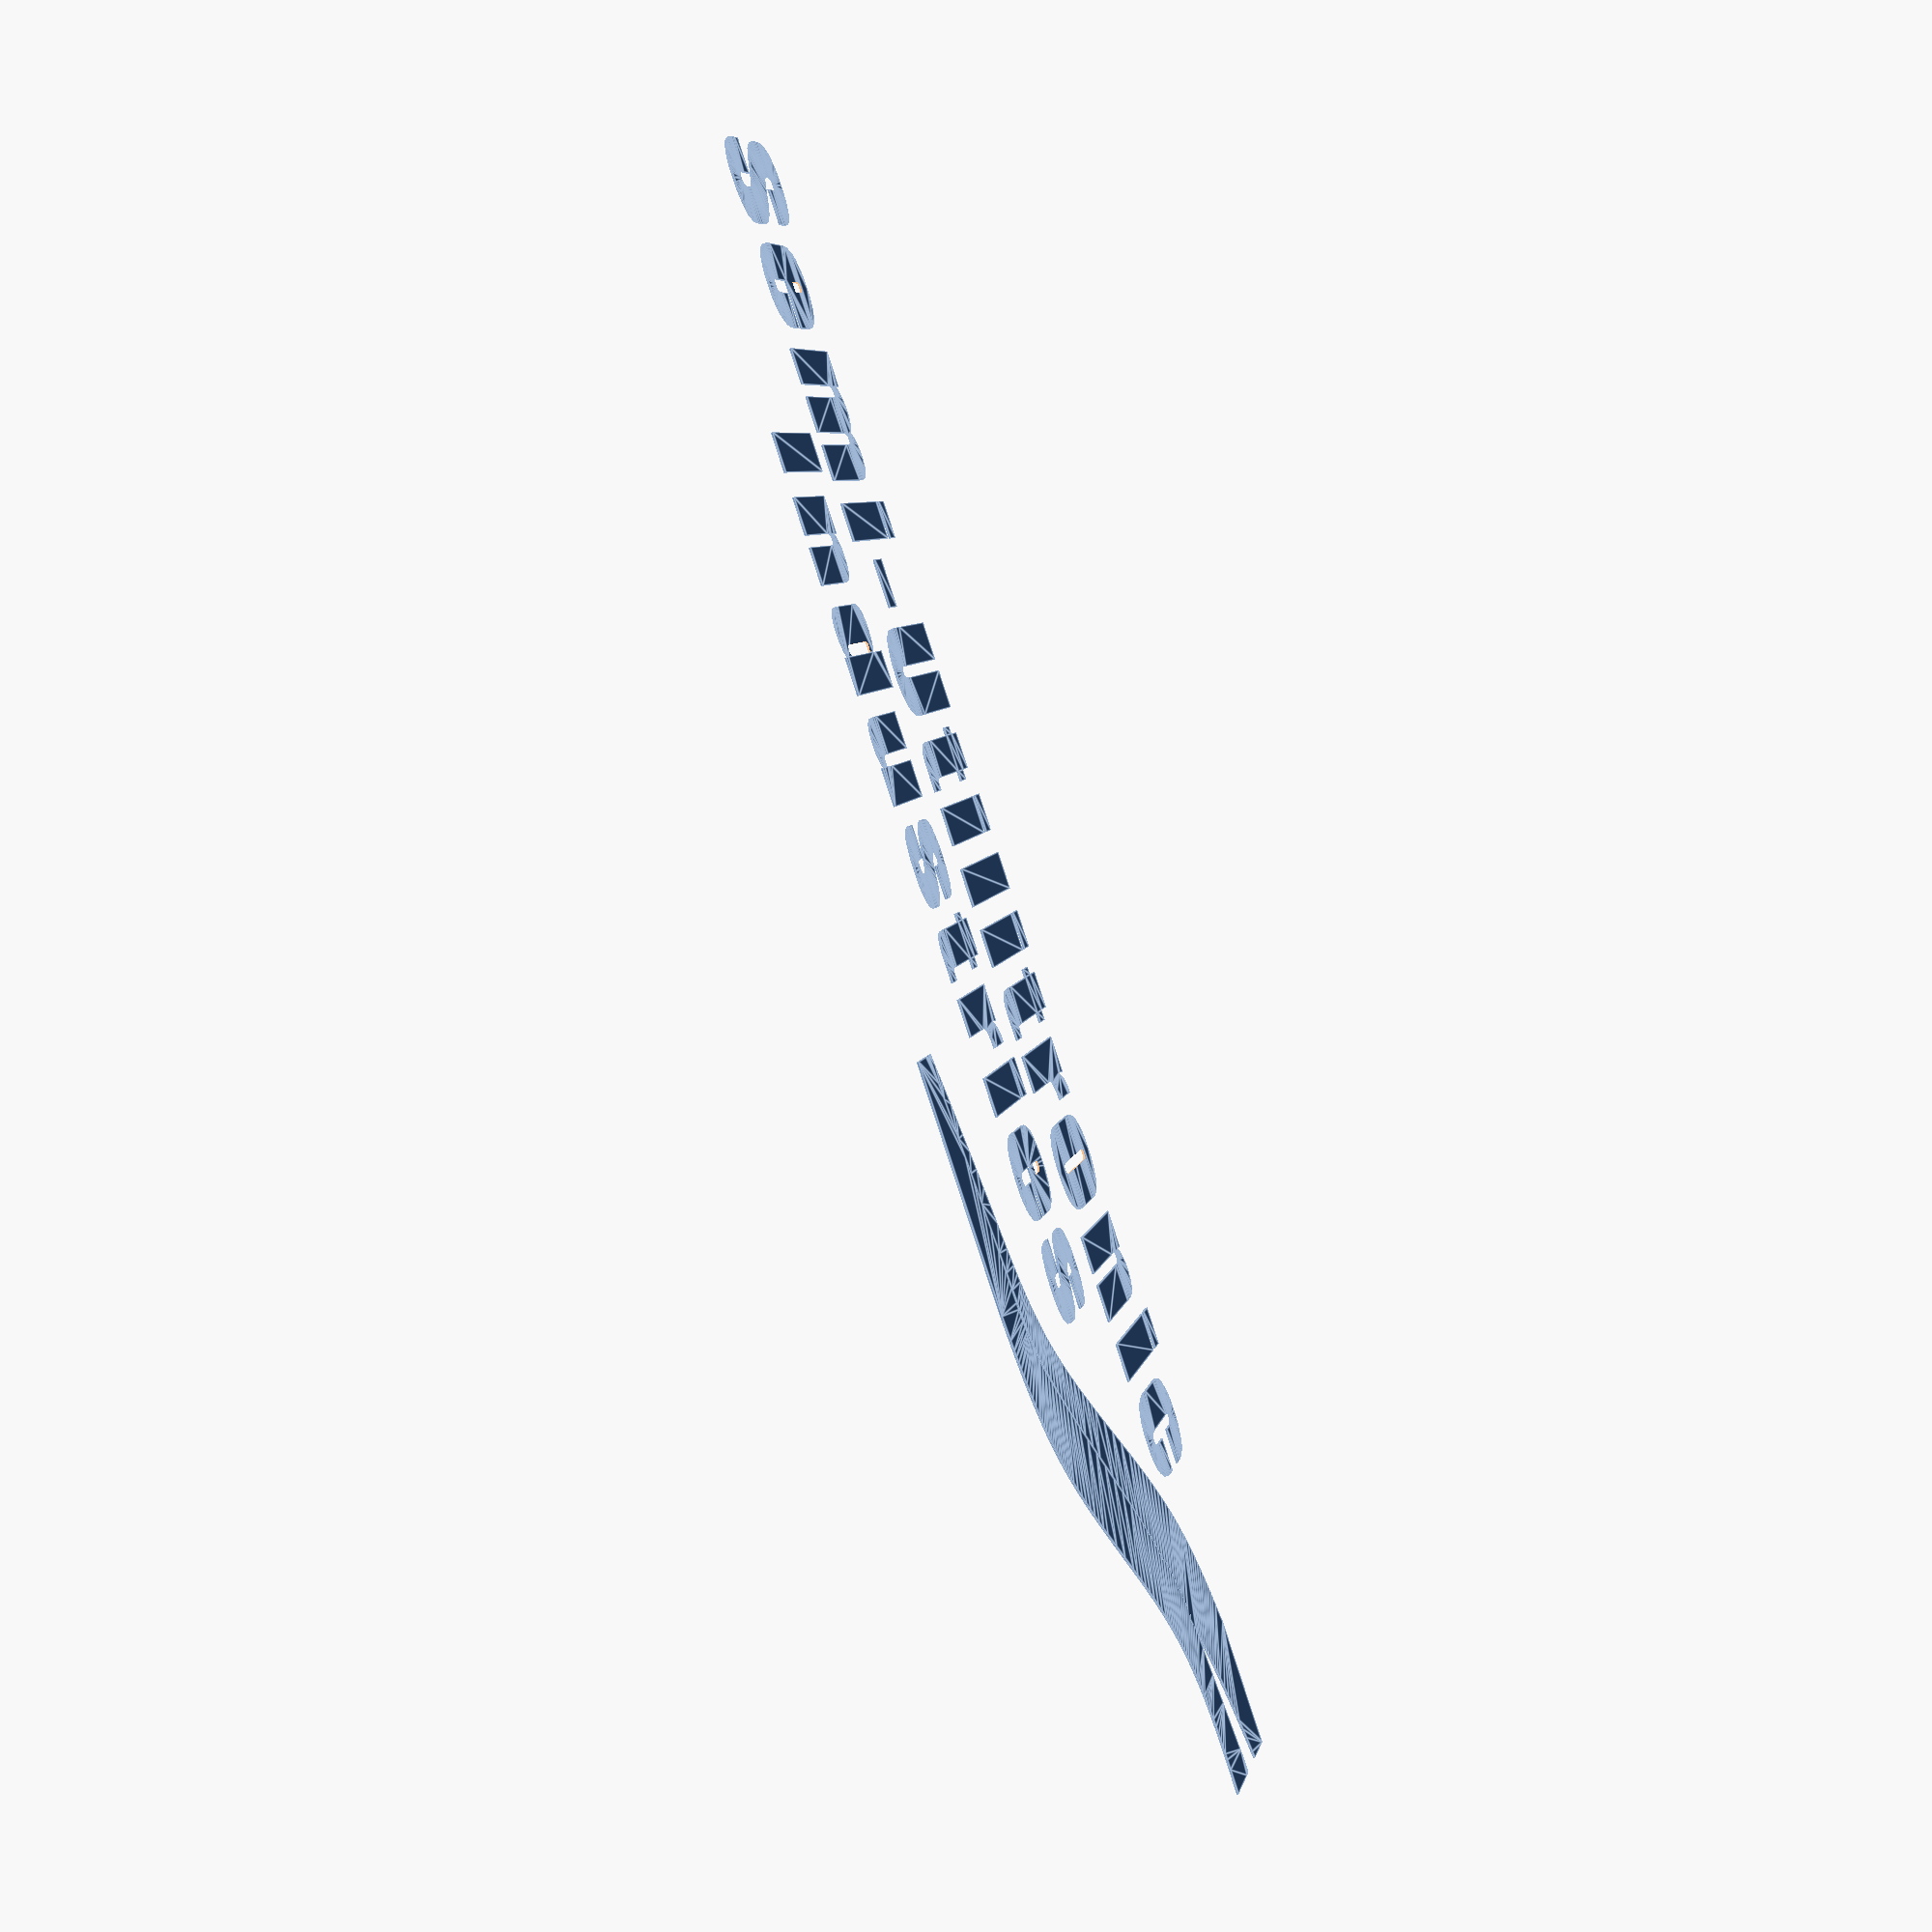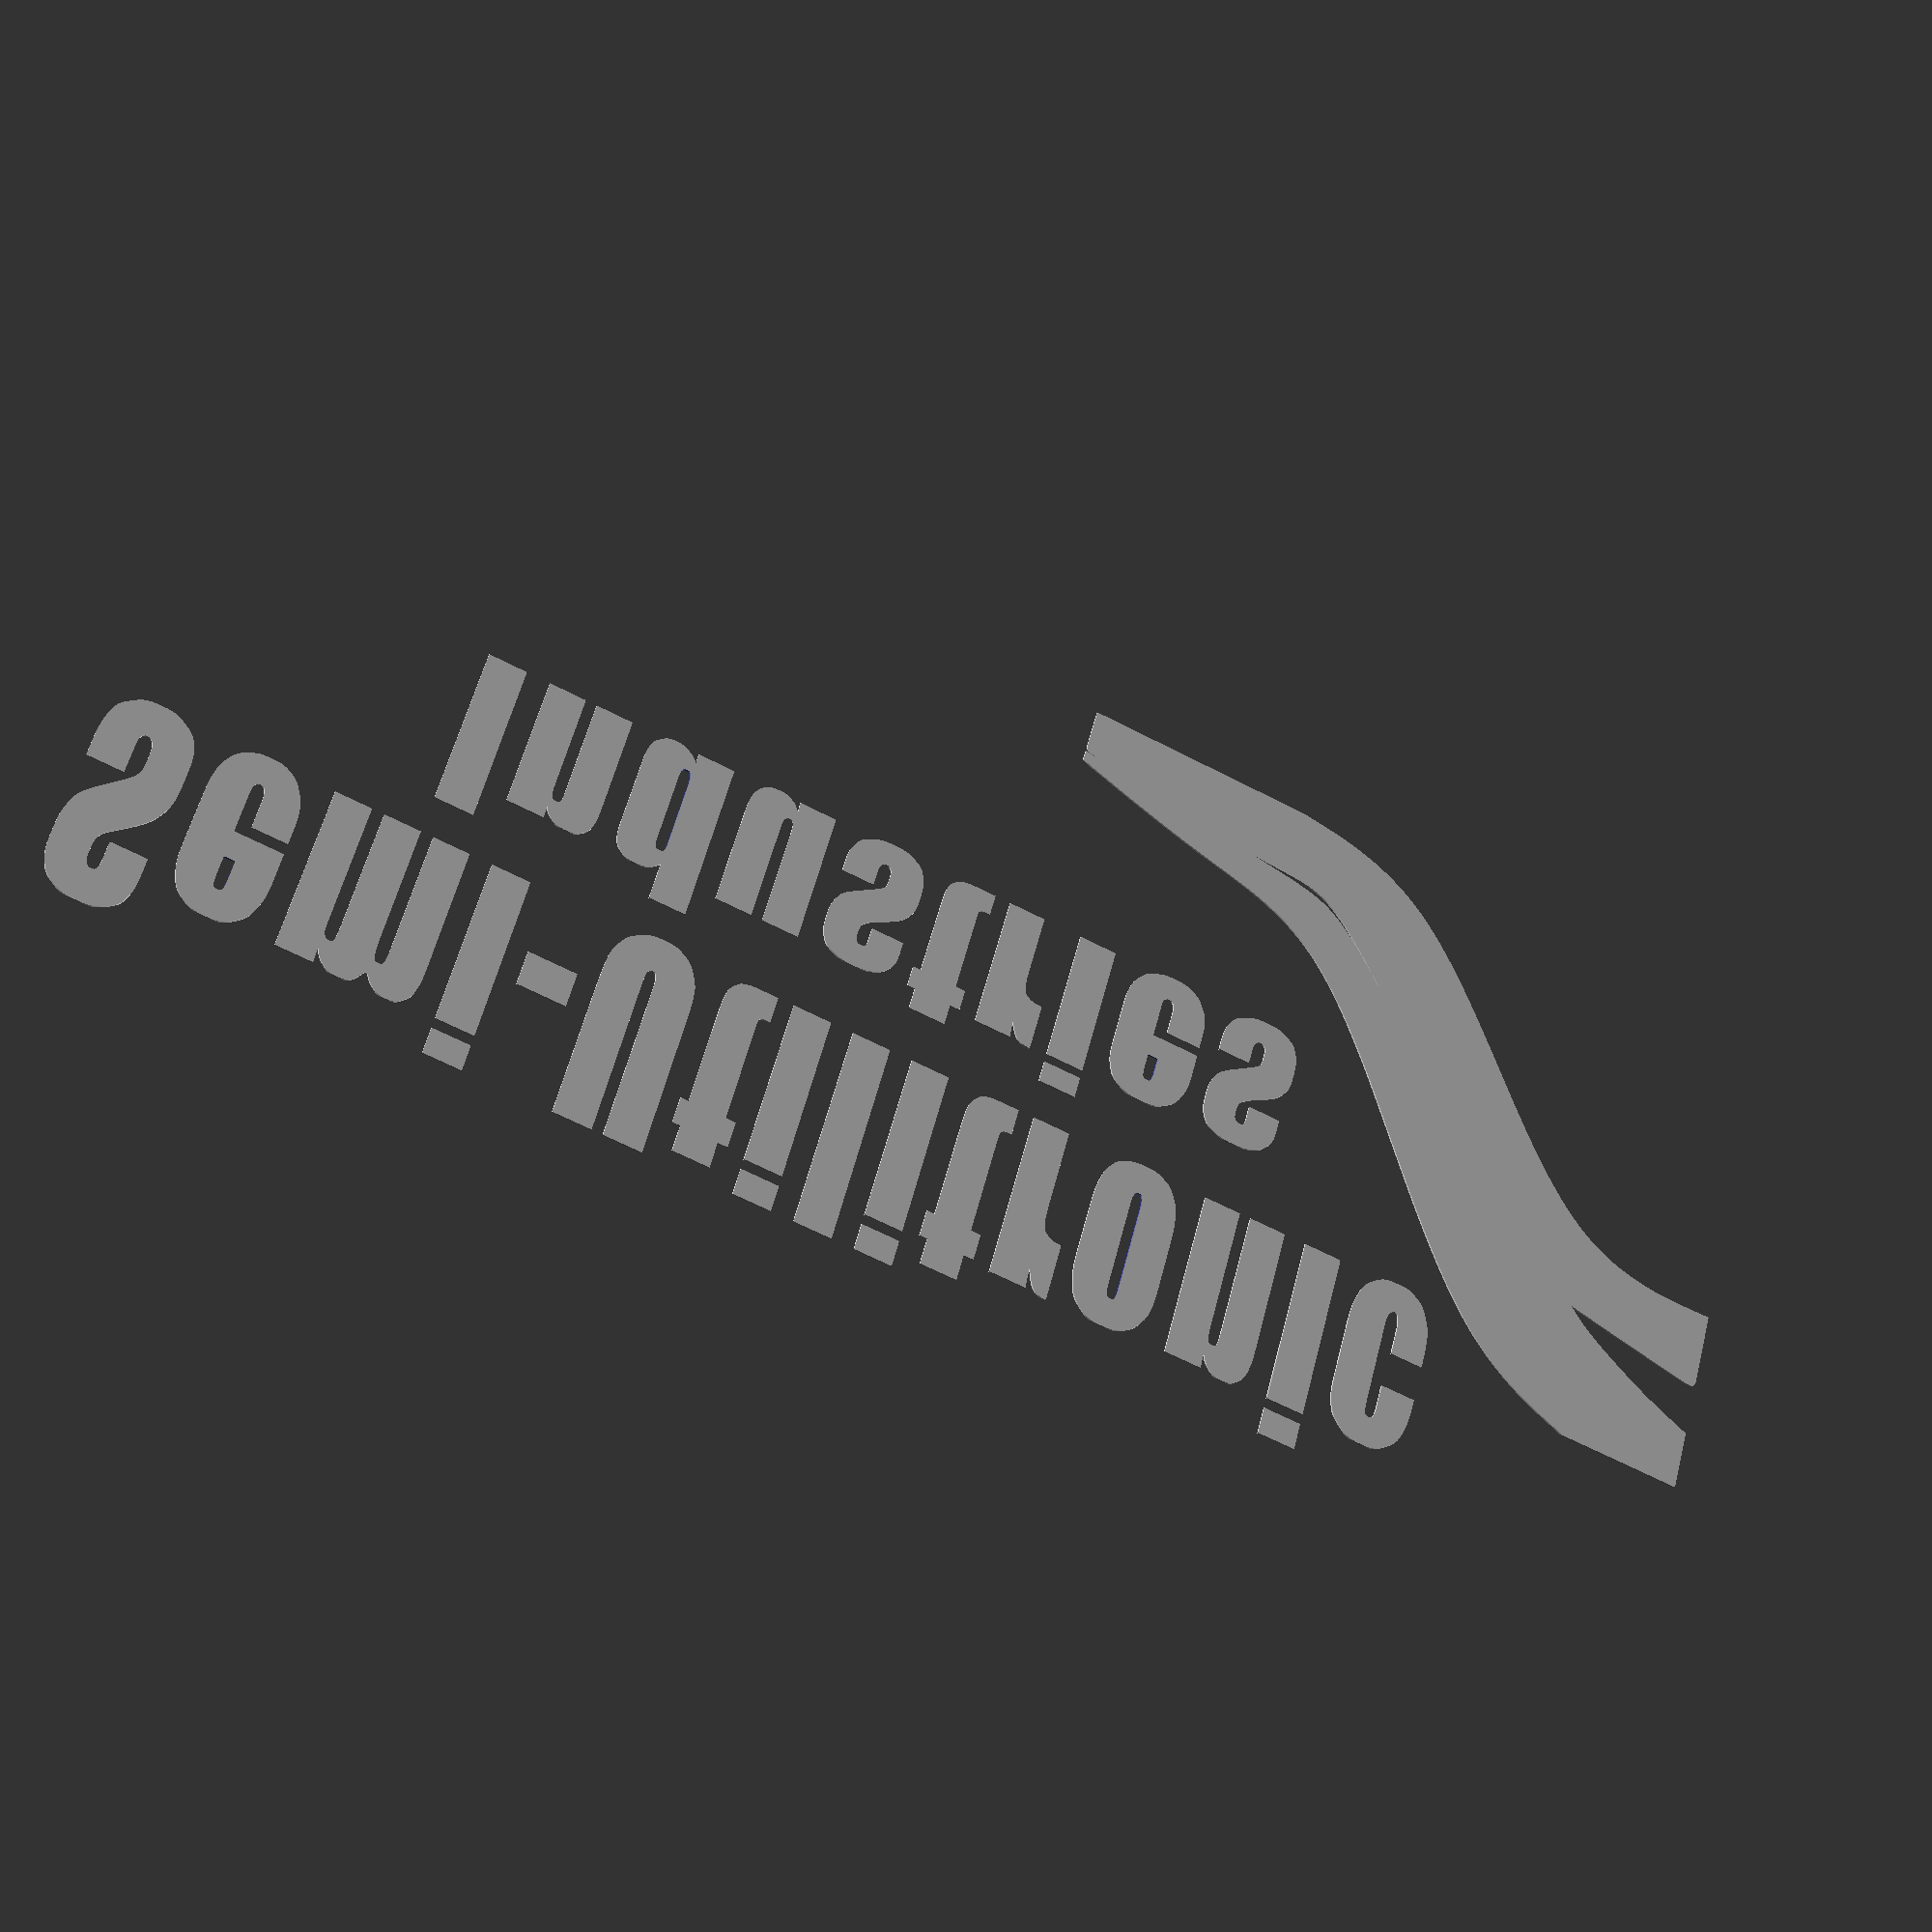
<openscad>

// Module names are of the form poly_<inkscape-path-id>().  As a result,
// you can associate a polygon in this OpenSCAD program with the corresponding
// SVG element in the Inkscape document by looking for the XML element with
// the attribute id="inkscape-path-id".

// fudge value is used to ensure that subtracted solids are a tad taller
// in the z dimension than the polygon being subtracted from.  This helps
// keep the resulting .stl file manifold.
fudge = 0.1;

module poly_path036_w0000(h)
{
  scale([25.4/90, -25.4/90, 1]) union()
  {
    linear_extrude(height=h)
      polygon([[-121.010295,-13.839632],[-166.749576,-13.839632],[-181.995716,-13.839632],[-181.995716,-16.113968],[-181.995716,-25.211312],[-181.995716,-29.423093],[-182.095105,-38.399535],[-182.318731,-42.612607],[-182.691441,-45.759503],[-183.200811,-47.929125],[-183.784723,-49.565983],[-184.418114,-51.081400],[-185.275131,-52.403524],[-186.542129,-53.370956],[-188.256379,-53.951157],[-190.361463,-54.177042],[-192.576585,-54.209311],[-194.619765,-54.179677],[-196.428671,-53.972240],[-197.997172,-53.439313],[-199.324298,-52.551102],[-200.430541,-51.336811],[-201.415775,-49.945039],[-202.361156,-48.493837],[-203.185850,-46.864832],[-203.789070,-44.910499],[-204.150916,-42.600560],[-204.291717,-39.922966],[-204.311831,-36.814900],[-204.231374,-29.786229],[-204.050343,-26.702527],[-203.748626,-24.132228],[-203.336655,-22.031985],[-202.864018,-20.188927],[-202.341041,-18.381043],[-201.576691,-16.529595],[-200.370251,-14.598927],[-198.681064,-12.581131],[-196.549143,-10.483900],[-194.175848,-8.343104],[-191.656857,-6.154443],[-188.502485,-3.720858],[-184.183302,-0.838301],[-178.593678,2.533781],[-163.616878,10.862687],[-154.494740,15.895612],[-149.928932,18.532641],[-145.607200,21.181529],[-141.683738,23.799210],[-138.189739,26.377522],[-135.125163,28.916466],[-132.489969,31.416041],[-130.266309,33.877559],[-128.364777,36.309510],[-125.098592,41.123919],[-122.040598,46.016366],[-120.633518,48.632810],[-119.372738,51.453518],[-118.299235,54.535304],[-117.420880,57.889564],[-116.737753,61.516257],[-116.249937,65.415342],[-115.948959,69.581355],[-115.794402,73.985192],[-115.729326,83.368226],[-115.779021,93.184906],[-116.126883,102.642428],[-116.499526,106.974816],[-117.021171,110.993385],[-117.691901,114.698136],[-118.511795,118.089068],[-119.474373,121.178935],[-120.548845,124.033438],[-122.884062,129.350172],[-125.335825,134.512283],[-126.687093,136.999555],[-128.188695,139.374289],[-129.882420,141.605223],[-131.776658,143.686105],[-133.871368,145.616935],[-136.166511,147.397713],[-138.654093,149.034691],[-141.292050,150.559130],[-146.818372,153.420444],[-152.459412,156.173171],[-155.369822,157.439719],[-158.387970,158.574487],[-161.544070,159.540870],[-164.843808,160.331547],[-168.287225,160.946518],[-171.874361,161.385783],[-175.603630,161.656663],[-179.467260,161.795763],[-187.560654,161.854332],[-196.004277,161.791192],[-200.220502,161.641234],[-204.344961,161.349211],[-208.322548,160.875263],[-212.142178,160.211774],[-215.803849,159.358784],[-219.307562,158.316333],[-222.659906,157.092340],[-225.893822,155.726242],[-232.164488,152.756988],[-238.301129,149.679793],[-241.217583,148.057336],[-243.951796,146.334119],[-246.452817,144.482187],[-248.710810,142.496015],[-250.725735,140.375603],[-252.497551,138.120952],[-254.036424,135.737720],[-255.393016,133.253890],[-257.802184,128.118348],[-260.081791,122.827268],[-261.130675,119.974398],[-262.070329,116.872733],[-262.870761,113.453235],[-263.525618,109.702131],[-264.034860,105.619380],[-264.398447,101.204941],[-264.738027,91.928449],[-264.786538,84.610377],[-264.786538,79.093198],[-264.786538,71.006526],[-264.786538,68.984751],[-254.622158,68.984751],[-213.965067,68.984751],[-203.800687,68.984751],[-203.800687,71.638143],[-203.800687,82.252141],[-203.800687,87.158787],[-203.673331,97.635533],[-203.385812,102.618603],[-202.906614,106.417069],[-202.251709,109.129675],[-201.500966,111.250140],[-200.703270,113.229589],[-199.717122,114.956370],[-199.098669,115.651275],[-198.386231,116.219926],[-197.579729,116.662243],[-196.679081,116.978146],[-194.620303,117.272925],[-192.330478,117.315037],[-189.969391,117.286747],[-187.749967,117.088722],[-185.862001,116.579298],[-184.343196,115.730402],[-183.162357,114.570107],[-182.166098,113.240077],[-181.221093,111.819262],[-180.396452,110.023479],[-179.793072,107.539770],[-179.431387,104.305800],[-179.290586,100.315870],[-179.270471,95.540184],[-179.296502,90.110830],[-179.478715,84.831529],[-179.946888,80.511915],[-180.727750,77.313657],[-181.232320,76.123332],[-181.797153,75.143281],[-183.036937,73.533423],[-184.549988,71.893661],[-187.418669,69.511385],[-192.749279,65.768153],[-200.763076,60.540536],[-222.407130,46.999502],[-232.913296,40.374520],[-237.646904,37.232088],[-241.950243,34.180009],[-245.770584,31.203824],[-249.097772,28.300607],[-251.931724,25.470400],[-254.272359,22.713242],[-256.139989,20.026371],[-257.637772,17.394196],[-260.016714,12.221007],[-262.185315,7.031951],[-264.077045,1.601845],[-264.838189,-1.273579],[-265.461019,-4.269489],[-265.945495,-7.385844],[-266.291576,-10.622603],[-266.614214,-17.541236],[-266.660305,-25.442790],[-266.610665,-34.512006],[-266.263179,-43.664154],[-265.890476,-47.862395],[-265.368729,-51.730926],[-264.697979,-55.269826],[-263.878267,-58.479177],[-262.915500,-61.372309],[-261.841002,-64.018138],[-259.505570,-68.897839],[-257.051655,-73.622271],[-255.694915,-75.899336],[-254.182436,-78.074350],[-252.470774,-80.118606],[-250.551662,-82.026687],[-248.424978,-83.798591],[-246.090601,-85.434318],[-243.557231,-86.939477],[-240.868201,-88.342422],[-235.230496,-90.978174],[-229.485496,-93.514375],[-226.540793,-94.681372],[-223.509448,-95.726915],[-220.367795,-96.617297],[-217.110780,-97.345809],[-213.738403,-97.912410],[-210.250662,-98.317059],[-202.969915,-98.694663],[-195.472641,-98.748607],[-188.007314,-98.704559],[-180.836605,-98.396227],[-174.182311,-97.602457],[-171.065378,-97.007217],[-168.088534,-96.279795],[-162.509021,-94.471857],[-157.209928,-92.399311],[-152.008234,-90.254751],[-147.111807,-87.940132],[-144.866998,-86.669787],[-142.774821,-85.314492],[-140.835279,-83.874329],[-139.048370,-82.349379],[-135.881574,-79.072653],[-133.020045,-75.626190],[-130.255324,-72.161980],[-127.767474,-68.761017],[-125.787164,-65.475794],[-124.360272,-62.317065],[-123.441298,-59.273915],[-122.798871,-56.294334],[-122.214959,-53.255163],[-121.705589,-49.797461],[-121.333256,-45.572449],[-121.109684,-40.510373],[-121.010295,-30.539178],[-121.010295,-24.784927]]);
  }
}

module poly_path004_w0000(h)
{
  scale([25.4/90, -25.4/90, 1]) union()
  {
    linear_extrude(height=h)
      polygon([[257.041921,-149.542541],[257.041921,-109.551918],[186.175658,-109.551918],[186.175658,-149.542541]]);
  }
}

module poly_path026_w0000(h)
{
  scale([25.4/90, -25.4/90, 1]) union()
  {
    difference()
    {
       linear_extrude(height=h)
         polygon([[497.688892,-425.388608],[497.688892,-367.769108],[497.688892,-343.861008],[497.667267,-334.027245],[497.515892,-321.607708],[497.128267,-310.325395],[496.481892,-300.924008],[495.597892,-293.247083],[494.584892,-286.510808],[493.500892,-279.949570],[492.122892,-273.496408],[491.237126,-270.342094],[490.204267,-267.241995],[489.024220,-264.196103],[487.696892,-261.204408],[484.648392,-255.365183],[481.305892,-249.634408],[477.874767,-243.984233],[476.084063,-241.275967],[474.202892,-238.708008],[472.206204,-236.319695],[470.089142,-234.118433],[467.851704,-232.104258],[465.493892,-230.277208],[463.021298,-228.629394],[460.458142,-227.121895],[455.180892,-224.340908],[449.830642,-221.679183],[447.094110,-220.454483],[444.283892,-219.357208],[441.377845,-218.422806],[438.373267,-217.658270],[435.270251,-217.063628],[432.068892,-216.638908],[425.367517,-216.242445],[418.267892,-216.185808],[410.849392,-216.234220],[403.523892,-216.573108],[400.040923,-216.936369],[396.705142,-217.444820],[393.516735,-218.098565],[390.475892,-218.897708],[387.575688,-219.835954],[384.786017,-220.883158],[379.390892,-223.159008],[374.094642,-225.532908],[371.539798,-226.812108],[369.096892,-228.202008],[366.796845,-229.733526],[364.645767,-231.412833],[362.643751,-233.239926],[360.790892,-235.214808],[359.080892,-237.331256],[357.482642,-239.558470],[354.472892,-244.197708],[351.548142,-248.927033],[348.834892,-253.902508],[346.510517,-259.329683],[344.609892,-265.249308],[343.097767,-271.620095],[341.797892,-278.237408],[340.559767,-285.034358],[339.479892,-292.663508],[338.689517,-301.818620],[338.214892,-312.638208],[338.030267,-324.429008],[338.003892,-333.722908],[338.003892,-351.557008],[338.003892,-405.138108],[338.003892,-423.392208],[338.051892,-433.584970],[338.387892,-446.623908],[338.746970,-452.915364],[339.249767,-458.807858],[339.896376,-464.301426],[340.686892,-469.396108],[341.615204,-474.108489],[342.651142,-478.521658],[344.901892,-486.849508],[347.278017,-494.976683],[348.609751,-498.914233],[350.113892,-502.700508],[351.838329,-506.293092],[353.792642,-509.683683],[355.976829,-512.872336],[358.390892,-515.859108],[361.025407,-518.652606],[363.832517,-521.294520],[369.733892,-526.325908],[375.781767,-531.186770],[378.935688,-533.423153],[382.245892,-535.426708],[385.755876,-537.133204],[389.474267,-538.529408],[393.400970,-539.615336],[397.535892,-540.391008],[401.863251,-540.869348],[406.300017,-541.114983],[415.106892,-541.218408],[423.314017,-541.151933],[427.167595,-540.994054],[430.870892,-540.686608],[434.433954,-540.187983],[437.858642,-539.489858],[441.144954,-538.592308],[444.292892,-537.495408],[447.308376,-536.207147],[450.220267,-534.769345],[455.870892,-531.644808],[461.422142,-528.413145],[464.098017,-526.722019],[466.653892,-524.940508],[469.056345,-523.043129],[471.298767,-521.025208],[473.381251,-518.886686],[475.303892,-516.627508],[477.074001,-514.252673],[478.724017,-511.787333],[481.823892,-506.705808],[484.830267,-501.577495],[487.595892,-496.409808],[489.920142,-491.169895],[491.762892,-485.851308],[493.165142,-480.460295],[494.325892,-475.029908],[495.435267,-469.302433],[496.474892,-461.831808],[496.940063,-456.752454],[497.326767,-449.711833],[497.591032,-439.620398],[497.688892,-425.388608]]);
       translate([0, 0, -fudge])
         linear_extrude(height=h+2*fudge)
           polygon([[428.020892,-449.027308],[427.816767,-466.027033],[427.598595,-470.483504],[427.335892,-473.391508],[426.749392,-477.085533],[426.123892,-479.403008],[425.461892,-481.447545],[424.619892,-483.231008],[424.079157,-483.948906],[423.448517,-484.536295],[422.728063,-484.993165],[421.917892,-485.319508],[420.058017,-485.623658],[418.018892,-485.667108],[415.978517,-485.623658],[414.109892,-485.319508],[413.291095,-484.993165],[412.558267,-484.536295],[411.911501,-483.948906],[411.350892,-483.231008],[410.460142,-481.447545],[409.741892,-479.403008],[409.066267,-477.190995],[408.476892,-474.235208],[408.045642,-469.916233],[407.786892,-464.110008],[407.671892,-451.706508],[407.671892,-425.427808],[407.671892,-331.030808],[407.671892,-304.962408],[407.786892,-293.478008],[408.045642,-288.006345],[408.476892,-283.825208],[409.066267,-280.827020],[409.741892,-278.473608],[410.458892,-276.274883],[411.340892,-274.356508],[411.892735,-273.584729],[412.526892,-272.953183],[413.243548,-272.461923],[414.042892,-272.111008],[415.864392,-271.783495],[417.865892,-271.736708],[419.889017,-271.779408],[421.750892,-272.078308],[422.565579,-272.398259],[423.292142,-272.846320],[423.930579,-273.422500],[424.480892,-274.126808],[425.347517,-275.876720],[426.037892,-277.882908],[426.684767,-280.030033],[427.249892,-282.768008],[427.662892,-286.589745],[427.910892,-291.593408],[428.020892,-302.099508],[428.020892,-340.525708],[428.020892,-449.027308]]);
    }
  }
}

module poly_path034_w0000(h)
{
  scale([25.4/90, -25.4/90, 1]) union()
  {
    difference()
    {
       linear_extrude(height=h)
         polygon([[-503.406108,-149.542508],[-503.406108,80.593492],[-503.406108,157.305692],[-514.876108,157.305692],[-560.758108,157.305692],[-572.228108,157.305692],[-572.228108,154.265492],[-572.228108,142.103792],[-572.245265,140.366013],[-572.365358,139.601930],[-572.496175,139.533043],[-572.691327,139.645203],[-573.326108,140.329492],[-575.665983,142.980705],[-578.872108,146.344492],[-582.292858,149.432017],[-585.799108,152.043592],[-589.383733,154.217967],[-593.011108,156.155192],[-596.651858,158.016330],[-600.336108,159.640692],[-604.097858,160.827567],[-607.945108,161.538492],[-611.926983,161.814817],[-616.292108,161.854292],[-621.202858,161.789167],[-623.751983,161.634496],[-626.277108,161.333292],[-628.723749,160.844542],[-631.081983,160.160492],[-633.351530,159.281067],[-635.532108,158.206192],[-637.628124,156.943708],[-639.657483,155.534767],[-643.605108,152.472592],[-647.464608,149.325055],[-650.973108,146.054892],[-652.492749,144.338238],[-653.836983,142.560430],[-655.005530,140.721478],[-655.998108,138.821392],[-656.822749,136.862400],[-657.515483,134.857555],[-658.681108,130.771692],[-659.765483,126.557205],[-660.711108,121.695092],[-661.403483,115.645967],[-661.819108,108.301592],[-661.980108,100.157267],[-662.003108,93.687092],[-662.003108,70.975092],[-662.003108,-7.490308],[-662.003108,-30.328808],[-661.980108,-37.058145],[-661.819108,-45.501308],[-661.403483,-53.058783],[-660.711108,-59.210608],[-659.765483,-64.073920],[-658.681108,-68.234408],[-657.514358,-72.257333],[-656.818952,-74.230601],[-655.989108,-76.158008],[-654.987468,-78.026522],[-653.806483,-79.833995],[-652.446062,-81.580325],[-650.906108,-83.265408],[-647.349858,-86.472133],[-643.435108,-89.556608],[-639.428233,-92.556858],[-637.365030,-93.937217],[-635.230108,-95.174008],[-633.002796,-96.227378],[-630.679858,-97.089170],[-628.261296,-97.759356],[-625.747108,-98.237908],[-623.147030,-98.533156],[-620.514233,-98.684770],[-615.402108,-98.748608],[-610.794358,-98.713108],[-606.587108,-98.464608],[-602.594233,-97.824445],[-598.779108,-96.756108],[-595.126858,-95.293808],[-591.563108,-93.618208],[-588.027733,-91.874358],[-584.574108,-89.917208],[-581.269858,-87.566095],[-578.129108,-84.786808],[-575.258358,-81.758445],[-573.193108,-79.372008],[-572.874583,-79.018997],[-572.635218,-78.898764],[-572.463704,-79.137227],[-572.348733,-79.860308],[-572.243187,-83.264001],[-572.228108,-90.117208],[-572.228108,-137.657608],[-572.228108,-149.542508],[-555.022108,-149.542508]]);
       translate([0, 0, -fudge])
         linear_extrude(height=h+2*fudge)
           polygon([[-572.228108,-30.897108],[-572.290046,-36.745787],[-572.457358,-40.775145],[-572.702296,-43.463934],[-572.997108,-45.290908],[-573.654983,-47.763970],[-574.357108,-49.470908],[-575.096483,-51.017633],[-576.009108,-52.366508],[-577.240483,-53.353770],[-578.819108,-53.946008],[-580.715233,-54.176395],[-582.771108,-54.209308],[-584.803983,-54.179670],[-586.656108,-53.972208],[-588.199608,-53.439295],[-589.410108,-52.551108],[-590.314358,-51.336820],[-591.052108,-49.945008],[-591.746858,-48.450458],[-592.353108,-46.517608],[-592.796608,-43.781183],[-593.063108,-40.168308],[-593.181108,-32.539908],[-593.181108,-10.364908],[-593.181108,71.764592],[-593.181108,94.002892],[-593.067108,101.947092],[-592.812108,105.749705],[-592.386108,108.675492],[-591.804358,110.798005],[-591.137108,112.481992],[-590.429983,114.059342],[-589.566108,115.435692],[-588.416108,116.442480],[-586.954108,117.046592],[-585.193733,117.281442],[-583.206108,117.314992],[-581.105108,117.277455],[-579.118108,117.014692],[-577.457108,116.339667],[-576.165108,115.214492],[-575.211733,113.676305],[-574.442108,111.913192],[-573.719483,110.004355],[-573.089108,107.443692],[-572.627858,103.688567],[-572.351108,98.630692],[-572.228108,87.811492],[-572.228108,56.381292],[-572.228108,-30.897108]]);
    }
  }
}

module poly_path002_w0000(h)
{
  scale([25.4/90, -25.4/90, 1]) union()
  {
    linear_extrude(height=h)
      polygon([[-7.315006,-127.746606],[-7.315006,-98.037823],[-7.315006,-88.135039],[-4.220171,-88.135039],[8.158740,-88.135039],[11.253575,-88.135039],[11.253575,-81.501774],[11.253575,-54.967423],[11.253575,-48.333728],[8.158740,-48.333728],[-4.220171,-48.333728],[-7.315006,-48.333728],[-7.315006,-25.906176],[-7.315006,63.804462],[-7.315006,88.990819],[-7.187220,101.562915],[-6.899701,107.090958],[-6.420503,110.786754],[-6.111088,111.966652],[-5.765814,112.803044],[-5.015285,113.903533],[-4.147458,114.831273],[-3.523962,115.258236],[-2.672969,115.640908],[-0.085567,116.233049],[3.715480,116.588333],[8.394628,116.726499],[12.275434,116.746237],[13.358706,116.851865],[13.691738,117.102732],[13.914980,117.591261],[14.119923,119.598193],[14.149201,123.506428],[14.149201,150.545900],[14.149201,157.305660],[9.521362,157.305660],[-8.989995,157.305660],[-16.229922,157.305660],[-28.542573,157.184758],[-34.696532,156.912083],[-39.728812,156.458055],[-43.733318,155.837517],[-47.176983,155.125980],[-50.510665,154.360178],[-53.745280,153.357196],[-56.797304,151.919924],[-59.650550,150.008940],[-62.321798,147.663342],[-64.893656,145.081212],[-67.408721,142.443470],[-69.682412,139.711180],[-71.513637,136.805012],[-72.862438,133.709101],[-73.768397,130.439904],[-74.433304,127.075836],[-75.045021,123.505729],[-75.578647,118.794259],[-75.968728,111.990988],[-76.202949,102.905315],[-76.307071,83.578622],[-76.307071,58.118622],[-76.307071,-27.043344],[-76.307071,-48.333728],[-78.777174,-48.333728],[-88.657585,-48.333728],[-91.127688,-48.333728],[-91.127688,-54.967423],[-91.127688,-81.501774],[-91.127688,-88.135039],[-88.657585,-88.135039],[-78.777174,-88.135039],[-76.307071,-88.135039],[-76.307071,-94.736895],[-76.307071,-121.144750],[-76.307071,-127.746606],[-59.058948,-127.746606]]);
  }
}

module poly_path020_w0000(h)
{
  scale([25.4/90, -25.4/90, 1]) union()
  {
    linear_extrude(height=h)
      polygon([[-86.326025,-604.570232],[-86.326025,-221.859199],[-158.063557,-221.859199],[-158.063557,-604.570232]]);
  }
}

module poly_path019_w0000(h)
{
  scale([25.4/90, -25.4/90, 1]) union()
  {
    linear_extrude(height=h)
      polygon([[-200.714887,-535.545037],[-200.714887,-221.859199],[-272.452419,-221.859199],[-272.452419,-535.545037]]);
  }
}

module poly_path027_w0000(h)
{
  scale([25.4/90, -25.4/90, 1]) union()
  {
    linear_extrude(height=h)
      polygon([[609.145795,-535.545037],[608.240535,-513.871295],[608.081986,-507.789995],[608.160610,-507.496746],[608.299225,-507.570020],[608.781798,-508.567522],[610.596728,-512.588807],[613.184183,-517.691112],[614.623875,-520.122707],[616.133591,-522.374239],[617.713332,-524.445387],[619.363097,-526.335826],[622.849949,-529.634496],[626.476528,-532.573685],[630.150166,-535.396491],[632.030750,-536.695879],[633.963852,-537.859817],[635.963819,-538.850375],[638.033971,-539.660226],[640.174309,-540.289691],[642.384833,-540.739094],[644.668514,-541.016193],[647.042467,-541.158486],[652.142191,-541.218400],[657.722833,-541.137942],[660.559743,-540.946854],[663.331872,-540.574736],[665.979718,-539.971563],[668.491024,-539.126976],[670.865751,-538.041096],[673.103859,-536.714044],[675.211329,-535.155500],[677.216304,-533.415966],[681.055430,-529.635464],[684.793122,-525.732499],[686.556347,-523.702603],[688.192955,-521.578480],[689.667747,-519.333993],[690.973649,-516.963979],[692.110703,-514.468437],[693.078948,-511.847368],[693.885377,-509.105686],[694.565108,-506.269899],[695.713409,-500.441697],[696.782865,-494.407941],[697.715823,-487.394168],[698.398317,-478.583913],[698.807814,-467.813624],[698.967063,-455.817695],[698.989812,-446.269388],[698.989812,-405.059418],[698.989812,-258.498984],[698.989812,-221.859199],[687.378479,-221.859199],[640.933147,-221.859199],[629.321814,-221.859199],[629.321814,-258.065716],[629.321814,-402.892216],[629.321814,-442.697399],[629.235763,-459.283788],[629.041879,-466.917184],[628.718595,-472.442754],[628.276506,-476.036149],[627.769879,-478.575630],[627.214364,-480.890410],[626.428770,-482.909604],[625.882700,-483.722151],[625.221631,-484.386944],[624.445603,-484.904025],[623.554656,-485.273434],[621.461350,-485.617908],[619.109245,-485.667118],[616.709597,-485.610486],[615.568866,-485.475984],[614.510664,-485.214058],[613.562277,-484.789314],[612.728810,-484.194673],[612.010302,-483.430134],[611.406793,-482.495698],[610.506266,-480.173764],[609.835496,-477.512036],[609.216572,-474.604040],[608.676385,-470.558230],[608.281141,-464.426913],[608.044338,-456.020292],[607.938925,-437.838081],[607.938925,-398.558672],[607.938925,-257.198749],[607.938925,-221.859199],[596.327592,-221.859199],[549.882260,-221.859199],[538.270927,-221.859199],[538.270927,-274.140100],[538.270927,-483.264136],[538.270927,-535.545037],[555.989752,-535.545037]]);
  }
}

module poly_path001_w0000(h)
{
  scale([25.4/90, -25.4/90, 1]) union()
  {
    linear_extrude(height=h)
      polygon([[97.414596,524.356216],[175.531082,514.009693],[244.967145,505.118915],[306.332446,497.505745],[360.236644,490.992047],[448.100371,480.550519],[483.279220,476.266414],[513.435606,472.369234],[539.179189,468.680840],[550.586697,466.859271],[561.119627,465.023097],[570.854187,463.150051],[579.866582,461.217866],[588.233022,459.204276],[596.029714,457.087012],[603.332864,454.843809],[610.218681,452.452398],[616.763372,449.890512],[623.043144,447.135886],[629.134205,444.166250],[635.112763,440.959339],[641.055024,437.492885],[647.037197,433.744621],[653.121620,429.698239],[659.315159,425.361029],[665.610809,420.746245],[672.001567,415.867139],[685.040395,405.368970],[698.375615,393.972541],[711.951197,381.783871],[725.711114,368.908982],[739.599337,355.453891],[753.559840,341.524619],[767.536593,327.227185],[781.473569,312.667609],[795.314738,297.951911],[809.004075,283.186109],[835.703134,253.928275],[861.122521,225.742264],[907.120090,174.732636],[927.889141,151.893100],[947.364861,130.715914],[965.692118,111.115201],[983.015782,93.005085],[999.480722,76.299690],[1015.231805,60.913138],[1030.404127,46.758325],[1045.092798,33.744200],[1059.383196,21.778481],[1073.360699,10.768891],[1087.110684,0.623148],[1100.718527,-8.751028],[1114.269607,-17.445916],[1127.849301,-25.553796],[1141.489699,-33.146598],[1155.009829,-40.214854],[1168.175471,-46.728745],[1180.752407,-52.658451],[1192.506416,-57.974155],[1203.203280,-62.646037],[1220.488695,-69.939060],[1239.228948,-77.834267],[1239.106325,-78.127702],[1248.262614,-87.251722],[1256.813929,-95.651499],[1262.315170,-100.845810],[1268.600357,-106.549158],[1275.644657,-112.646109],[1283.423239,-119.021232],[1291.911270,-125.559093],[1301.083918,-132.144258],[1310.895049,-138.675235],[1321.213241,-145.106213],[1331.885729,-151.405281],[1342.759749,-157.540526],[1353.682535,-163.480039],[1364.501324,-169.191907],[1385.215850,-179.805065],[1404.039203,-189.226238],[1421.541172,-197.705511],[1438.649536,-205.594339],[1456.292078,-213.244172],[1474.960794,-220.861199],[1493.404554,-228.070543],[1522.869543,-239.185629],[1536.965177,-244.433468],[1536.965177,-262.927615],[1536.965177,-336.902911],[1536.965177,-355.396628],[1497.778273,-355.396628],[1341.030225,-355.396628],[1301.843321,-355.396628],[1264.555999,-341.701132],[1248.896123,-335.869670],[1239.888190,-332.371795],[1230.165803,-328.432128],[1219.782115,-324.010399],[1208.790283,-319.066337],[1197.243461,-313.559672],[1185.194805,-307.450130],[1172.697471,-300.697443],[1159.804614,-293.261339],[1146.569388,-285.101547],[1133.044951,-276.177795],[1119.284456,-266.449813],[1112.332298,-261.271652],[1105.341060,-255.877331],[1098.317384,-250.261816],[1091.267917,-244.420076],[1084.199302,-238.347074],[1077.118183,-232.037777],[1070.030169,-225.489251],[1062.936480,-218.706942],[1055.837297,-211.698393],[1048.732805,-204.471143],[1034.508625,-189.390711],[1020.265403,-173.525975],[1006.004604,-156.937266],[991.727694,-139.684915],[977.436136,-121.829251],[963.131396,-103.430605],[948.814938,-84.549306],[934.488227,-65.245686],[920.152728,-45.580074],[905.809905,-25.612802],[877.108147,14.985407],[848.394672,56.066298],[819.676315,97.131738],[790.940386,137.622594],[776.560341,157.472982],[762.169314,176.964241],[747.765108,196.024541],[733.345528,214.582055],[718.908375,232.564955],[704.451454,249.901412],[689.972569,266.519599],[675.469523,282.347687],[668.208253,289.942998],[660.940120,297.313849],[653.664848,304.451261],[646.382162,311.346256],[639.091790,317.989856],[631.793455,324.373081],[624.486883,330.486954],[617.171800,336.322495],[609.847800,341.874008],[602.513953,347.148675],[595.169196,352.156957],[587.812469,356.909315],[580.442708,361.416210],[573.058853,365.688103],[565.659841,369.735455],[558.244612,373.568727],[550.812103,377.198380],[543.361252,380.634876],[535.890998,383.888674],[528.400279,386.970237],[520.888033,389.890024],[513.353198,392.658499],[498.211517,397.783350],[482.966740,402.428478],[467.610374,406.677572],[452.133925,410.614320],[436.528898,414.322411],[404.899138,421.387371],[372.653141,428.541959],[339.840677,436.301025],[306.981352,444.560880],[274.712454,453.063218],[243.671269,461.549734],[214.495084,469.762123],[187.821188,477.442079],[144.529408,490.171474],[117.308818,498.310771],[108.940326,500.972916],[103.330677,502.991936],[99.928104,504.589236],[98.882042,505.298932],[98.180836,505.986225],[97.755514,506.678793],[97.537106,507.404310],[97.445144,509.064899],[97.445144,523.910040]]);
  }
}

module poly_path003_w0000(h)
{
  scale([25.4/90, -25.4/90, 1]) union()
  {
    linear_extrude(height=h)
      polygon([[112.683540,-94.199935],[110.638961,-69.395215],[110.271226,-64.676841],[110.251192,-62.654117],[110.400404,-62.527082],[110.671150,-62.922107],[111.623388,-65.075870],[113.170543,-68.686825],[115.256313,-73.234072],[117.794578,-78.173228],[120.699219,-82.959913],[122.263975,-85.137282],[123.898795,-87.140407],[125.603680,-88.969298],[127.378629,-90.623965],[129.223643,-92.104419],[131.138722,-93.410669],[133.123865,-94.542726],[135.179073,-95.500600],[137.296873,-96.287294],[139.438942,-96.918833],[143.612692,-97.792684],[147.333947,-98.274625],[150.236330,-98.517129],[151.279738,-98.564722],[152.063838,-98.420455],[152.625673,-97.914168],[153.002288,-96.875700],[153.230727,-95.134892],[153.348033,-92.521585],[153.397425,-83.996831],[153.397425,-24.990160],[153.364598,-16.461790],[153.134807,-12.082356],[152.884499,-11.016310],[152.511090,-10.468881],[151.989957,-10.267196],[151.296482,-10.238384],[146.901412,-10.198908],[141.349812,-9.922576],[136.302956,-9.211792],[134.093771,-8.678718],[132.094133,-8.027296],[130.294881,-7.262192],[128.652619,-6.408348],[125.629959,-4.552544],[122.724598,-2.626340],[120.102884,-0.514587],[118.981521,0.665096],[118.002102,1.937553],[117.164588,3.302784],[116.468937,4.760789],[115.456328,7.924196],[114.727689,11.273151],[114.060361,14.836644],[113.478224,19.501808],[113.052324,26.186703],[112.797128,35.074943],[112.683540,53.927923],[112.683540,74.544526],[112.683540,140.753261],[112.683540,157.305660],[101.212901,157.305660],[55.331635,157.305660],[43.861426,157.305660],[43.861426,115.387918],[43.861426,-52.282622],[43.861426,-94.199935],[61.066955,-94.199935]]);
  }
}

module poly_path028_w0000(h)
{
  scale([25.4/90, -25.4/90, 1]) union()
  {
    linear_extrude(height=h)
      polygon([[812.358536,-604.570232],[812.358536,-554.692313],[740.621004,-554.692313],[740.621004,-604.570232]]);
  }
}

module poly_path_w0000(h)
{
  scale([25.4/90, -25.4/90, 1]) union()
  {
    linear_extrude(height=h)
      polygon([[97.414596,612.607424],[424.905215,612.607424],[534.069042,612.607424],[577.054681,607.109176],[595.098263,604.715622],[605.460671,603.186813],[616.625838,601.362649],[628.525527,599.187630],[641.091498,596.606257],[654.255512,593.563028],[667.949332,590.002445],[682.104717,585.869007],[696.653430,581.107215],[711.527231,575.661568],[719.064715,572.664955],[726.657882,569.476566],[734.298202,566.089464],[741.977145,562.496711],[749.686181,558.691368],[757.416780,554.666500],[765.160412,550.415169],[772.908548,545.930436],[780.652658,541.205365],[788.384212,536.233017],[796.096210,531.008937],[803.787779,525.538587],[811.459577,519.829912],[819.112264,513.890856],[826.746500,507.729364],[834.362942,501.353379],[841.962250,494.770847],[849.545084,487.989710],[864.663963,473.863403],[879.724852,459.038012],[894.733023,443.577091],[909.693750,427.544194],[924.612305,411.002875],[939.493961,394.016687],[954.343991,376.649186],[969.167667,358.963925],[998.757049,322.894338],[1028.304289,286.316360],[1057.856092,249.750753],[1072.653971,231.650273],[1087.478216,213.768574],[1102.337612,196.178579],[1117.240944,178.953211],[1132.196996,162.165393],[1147.214555,145.888050],[1162.302406,130.194104],[1177.469333,115.156480],[1185.085196,107.906577],[1192.724123,100.848100],[1200.387211,93.990165],[1208.075559,87.341888],[1215.790265,80.912383],[1223.532427,74.710767],[1231.303143,68.746154],[1239.103513,63.027661],[1246.934632,57.564402],[1254.797601,52.365493],[1262.693516,47.440050],[1270.623477,42.797187],[1278.586829,38.442996],[1286.575917,34.371224],[1294.581330,30.572590],[1302.593662,27.037815],[1310.603503,23.757617],[1318.601446,20.722716],[1326.578081,17.923833],[1334.524000,15.351687],[1342.429795,12.996998],[1350.286058,10.850486],[1358.083380,8.902870],[1365.812352,7.144870],[1373.463566,5.567206],[1381.027614,4.160598],[1395.856578,1.823427],[1410.223976,0.059116],[1424.054540,-1.206577],[1437.273003,-2.047895],[1449.804098,-2.539078],[1461.572558,-2.754370],[1472.503114,-2.768012],[1491.549449,-2.487313],[1536.934629,-1.587647],[1536.934629,-26.779597],[1536.934629,-127.545676],[1536.847353,-135.845758],[1536.640073,-139.173845],[1536.236423,-141.987936],[1535.570946,-144.313511],[1534.578185,-146.176050],[1533.938618,-146.941643],[1533.192684,-147.601033],[1531.348985,-148.613940],[1528.981632,-149.240252],[1526.025168,-149.505449],[1522.414136,-149.435010],[1518.083080,-149.054415],[1506.999068,-147.464681],[1492.249476,-144.940087],[1400.026355,-128.713608],[1344.376532,-118.685108],[1290.686339,-108.697428],[1266.315485,-103.920376],[1254.748157,-101.465652],[1243.512629,-98.880037],[1232.548706,-96.098462],[1221.796188,-93.055857],[1211.194878,-89.687155],[1200.684578,-85.927285],[1190.205091,-81.711178],[1179.696217,-76.973766],[1169.097760,-71.649978],[1158.349521,-65.674747],[1147.391302,-58.983002],[1136.162906,-51.509675],[1124.604135,-43.189696],[1112.654791,-33.957997],[1100.269405,-23.770522],[1087.461420,-12.667299],[1074.259011,-0.709376],[1060.690350,12.042195],[1046.783611,25.526363],[1032.566967,39.682078],[1018.068592,54.448289],[1003.316657,69.763945],[988.339337,85.567997],[973.164805,101.799393],[942.336796,135.300015],[911.058015,169.777407],[879.553850,204.743164],[848.065163,239.692466],[816.895618,274.053793],[786.364319,307.239169],[771.437731,323.207132],[756.790367,338.660617],[742.462116,353.526125],[728.492866,367.730161],[714.922503,381.199227],[701.790917,393.859827],[689.137994,405.638463],[677.003623,416.461638],[665.427691,426.255855],[654.450087,434.947618],[644.083001,442.491190],[639.099476,445.851073],[634.228330,448.951859],[629.453836,451.805179],[624.760270,454.422662],[620.131906,456.815939],[615.553021,458.996639],[611.007887,460.976391],[606.480780,462.766826],[601.955975,464.379574],[597.417747,465.826263],[592.850371,467.118524],[588.238120,468.267987],[578.816098,470.185036],[569.025878,471.670449],[558.741660,472.817264],[547.837642,473.718519],[536.188022,474.467252],[510.148771,475.879304],[495.507538,476.728700],[479.617496,477.797727],[462.405994,479.158242],[444.013435,480.797388],[404.459311,484.775419],[362.503458,489.459510],[319.694209,494.577355],[277.579899,499.856647],[237.708861,505.025079],[170.889934,513.940136],[146.637333,517.250185],[128.412005,520.008460],[121.290494,521.298198],[115.352911,522.591010],[110.491628,523.933902],[106.599014,525.373880],[103.567438,526.957951],[102.340906,527.818710],[101.289272,528.733120],[100.399083,529.707056],[99.656886,530.746393],[98.562648,533.044776],[97.898931,535.675275],[97.558103,538.684896],[97.432535,542.120645],[97.414596,546.029528]]);
  }
}

module poly_path008_w0000(h)
{
  scale([25.4/90, -25.4/90, 1]) union()
  {
    linear_extrude(height=h)
      polygon([[635.519660,-13.839632],[589.780379,-13.839632],[574.533808,-13.839632],[574.533808,-16.113968],[574.533808,-25.211312],[574.533808,-29.423093],[574.434419,-38.399535],[574.211008,-42.612607],[573.838514,-45.759503],[573.329144,-47.929125],[572.745232,-49.565983],[572.111679,-51.081400],[571.254823,-52.403524],[569.987664,-53.370956],[568.273576,-53.951157],[566.168492,-54.177042],[563.953370,-54.209311],[561.910189,-54.179677],[560.101283,-53.972240],[558.532783,-53.439313],[557.205657,-52.551102],[556.099360,-51.336811],[555.113750,-49.945039],[554.168745,-48.493837],[553.344104,-46.864832],[552.740885,-44.910499],[552.379039,-42.600560],[552.238238,-39.922966],[552.218123,-36.814900],[552.298581,-29.786229],[552.479558,-26.702527],[552.780899,-24.132228],[553.193246,-22.031985],[553.665936,-20.188927],[554.188913,-18.381043],[554.953264,-16.529595],[556.159703,-14.598927],[557.848890,-12.581131],[559.980758,-10.483900],[562.353676,-8.343104],[564.873043,-6.154443],[568.027469,-3.720858],[572.346653,-0.838301],[577.936277,2.533781],[592.913076,10.862687],[602.035053,15.895612],[606.600962,18.532641],[610.922754,21.181529],[614.846217,23.799210],[618.340216,26.377522],[621.404792,28.916466],[624.039985,31.416041],[626.263645,33.877559],[628.165177,36.309510],[631.431362,41.123919],[634.489303,46.016366],[635.896255,48.632810],[637.156786,51.453518],[638.230478,54.535304],[639.108860,57.889564],[639.792013,61.516257],[640.280018,65.415342],[640.580996,69.581355],[640.735552,73.985192],[640.800628,83.368226],[640.750934,93.184906],[640.403071,102.642428],[640.030429,106.974816],[639.508783,110.993385],[638.838054,114.698136],[638.018159,118.089068],[637.055581,121.178935],[635.981110,124.033438],[633.645893,129.350172],[631.194130,134.512283],[629.842862,136.999555],[628.341260,139.374289],[626.647528,141.605223],[624.753243,143.686105],[622.658405,145.616935],[620.363013,147.397713],[617.875680,149.034691],[615.237851,150.559130],[609.711582,153.420444],[604.070381,156.173171],[601.160072,157.439719],[598.141984,158.574487],[594.985884,159.540870],[591.686146,160.331547],[588.242729,160.946518],[584.655593,161.385783],[580.926264,161.656663],[577.062533,161.795763],[568.969301,161.854332],[560.525516,161.791192],[556.309271,161.641234],[552.184993,161.349211],[548.207406,160.875263],[544.387777,160.211774],[540.726106,159.358784],[537.222392,158.316333],[533.869988,157.092340],[530.635971,155.726242],[524.365466,152.756988],[518.228825,149.679793],[515.312372,148.057336],[512.578159,146.334119],[510.076956,144.482187],[507.818984,142.496015],[505.804159,140.375603],[504.032403,138.120952],[502.493349,135.737720],[501.136777,133.253890],[498.727771,128.118348],[496.448003,122.827268],[495.399219,119.974398],[494.459626,116.872733],[493.659194,113.453235],[493.004337,109.702131],[492.495095,105.619380],[492.131508,101.204941],[491.791928,91.928449],[491.743416,84.610377],[491.743416,79.093198],[491.743416,71.006526],[491.743416,68.984751],[501.907366,68.984751],[542.564888,68.984751],[552.728838,68.984751],[552.728838,71.638143],[552.728838,82.252141],[552.728838,87.158787],[552.856624,97.635533],[553.144143,102.618603],[553.623341,106.417069],[554.278191,109.129675],[555.028559,111.250140],[555.826631,113.229589],[556.812832,114.956370],[557.431098,115.651275],[558.143508,116.219926],[558.949984,116.662243],[559.850444,116.978146],[561.909598,117.272925],[564.199477,117.315037],[566.560563,117.286747],[568.779988,117.088722],[570.667953,116.579298],[572.186759,115.730402],[573.367544,114.570107],[574.363427,113.240077],[575.308808,111.819262],[576.133502,110.023479],[576.736722,107.539770],[577.098567,104.305800],[577.239369,100.315870],[577.259483,95.540184],[577.233453,90.110830],[577.051239,84.831529],[576.582905,80.511915],[575.802204,77.313657],[575.297574,76.123332],[574.732641,75.143281],[573.493018,73.533423],[571.979967,71.893661],[569.111285,69.511385],[563.780676,65.768153],[555.766879,60.540536],[534.122824,46.999502],[523.616659,40.374520],[518.883050,37.232088],[514.579712,34.180009],[510.759189,31.203824],[507.432022,28.300607],[504.598171,25.470400],[502.257595,22.713242],[500.389784,20.026371],[498.892021,17.394196],[496.513240,12.221007],[494.344640,7.031951],[492.452909,1.601845],[491.691765,-1.273579],[491.068935,-4.269489],[490.584460,-7.385844],[490.238379,-10.622603],[489.915364,-17.541236],[489.869219,-25.442790],[489.918914,-34.512006],[490.266776,-43.664154],[490.639479,-47.862395],[491.161225,-51.730926],[491.831975,-55.269826],[492.651688,-58.479177],[493.614447,-61.372309],[494.688899,-64.018138],[497.023955,-68.897839],[499.478246,-73.622271],[500.835033,-75.899336],[502.347519,-78.074350],[504.058999,-80.118606],[505.978131,-82.026687],[508.104916,-83.798591],[510.439353,-85.434318],[512.972717,-86.939477],[515.661700,-88.342422],[521.299028,-90.978174],[527.044405,-93.514375],[529.989155,-94.681372],[533.020507,-95.726915],[536.162159,-96.617297],[539.419174,-97.345809],[542.791552,-97.912410],[546.279292,-98.317059],[553.560039,-98.694663],[561.057313,-98.748607],[568.522641,-98.704559],[575.693350,-98.396227],[582.347643,-97.602457],[585.464576,-97.007217],[588.441420,-96.279795],[594.020933,-94.471857],[599.320026,-92.399311],[604.521720,-90.254751],[609.418147,-87.940132],[611.662957,-86.669787],[613.755133,-85.314492],[615.694676,-83.874329],[617.481585,-82.349379],[620.648381,-79.072653],[623.509909,-75.626190],[626.274630,-72.161980],[628.762481,-68.761017],[630.742790,-65.475794],[632.169682,-62.317065],[633.088657,-59.273915],[633.731083,-56.294334],[634.314941,-53.255163],[634.823935,-49.797461],[635.196645,-45.572449],[635.420271,-40.510373],[635.519660,-30.539178],[635.519660,-24.784927]]);
  }
}

module poly_path014_w0000(h)
{
  scale([25.4/90, -25.4/90, 1]) union()
  {
    linear_extrude(height=h)
      polygon([[-772.831299,-535.545037],[-772.831299,-221.859199],[-844.568401,-221.859199],[-844.568401,-535.545037]]);
  }
}

module poly_path012_w0000(h)
{
  scale([25.4/90, -25.4/90, 1]) union()
  {
    linear_extrude(height=h)
      polygon([[-1065.700896,-535.545037],[-1066.606156,-513.162232],[-1066.757821,-506.880433],[-1066.672308,-506.576336],[-1066.523385,-506.650158],[-1066.007239,-507.674310],[-1064.072052,-511.805741],[-1061.332071,-517.047879],[-1059.819780,-519.545787],[-1058.242668,-521.858792],[-1056.600775,-523.986572],[-1054.894143,-525.928804],[-1051.308923,-529.317719],[-1047.593980,-532.337475],[-1043.836281,-535.237350],[-1041.916994,-536.572147],[-1039.949182,-537.767742],[-1037.919366,-538.785306],[-1035.824851,-539.617361],[-1033.665635,-540.264111],[-1031.441720,-540.725756],[-1029.132217,-541.010566],[-1026.632366,-541.156819],[-1020.558381,-541.218400],[-1016.787908,-541.187569],[-1012.653600,-540.971755],[-1008.359398,-540.385974],[-1006.216068,-539.896539],[-1004.109243,-539.245243],[-1002.060023,-538.412818],[-1000.072825,-537.395409],[-998.147635,-536.193017],[-996.284437,-534.805641],[-994.483216,-533.233282],[-992.743957,-531.475940],[-991.066644,-529.533614],[-989.451264,-527.406305],[-986.408846,-522.719809],[-983.627688,-518.033435],[-981.121383,-514.087075],[-979.975549,-512.622617],[-978.903525,-511.620623],[-977.904731,-511.145641],[-976.970510,-511.150473],[-976.089967,-511.559982],[-975.252207,-512.299030],[-973.661447,-514.465197],[-972.111065,-517.047879],[-968.899254,-521.858792],[-967.223304,-523.986572],[-965.500604,-525.928804],[-961.930712,-529.317719],[-958.267561,-532.337475],[-954.571711,-535.237350],[-952.692465,-536.572147],[-950.775504,-537.767742],[-948.810375,-538.785306],[-946.794986,-539.617361],[-944.729257,-540.264111],[-942.613108,-540.725756],[-940.441482,-541.010566],[-938.187166,-541.156819],[-933.301065,-541.218400],[-927.842240,-541.136328],[-925.035320,-540.941409],[-922.279184,-540.561828],[-919.637543,-539.946225],[-917.123527,-539.084327],[-914.737137,-537.976215],[-912.478370,-536.621969],[-910.341837,-535.031580],[-908.300902,-533.256610],[-904.378361,-529.398823],[-900.556392,-525.422230],[-898.754316,-523.364616],[-897.082931,-521.223948],[-895.578539,-518.977122],[-894.248401,-516.619451],[-893.092517,-514.150934],[-892.110887,-511.571573],[-891.296001,-508.885993],[-890.611927,-506.117319],[-889.461797,-500.441697],[-888.392341,-494.580205],[-887.459383,-487.827437],[-886.776889,-479.440822],[-886.367392,-469.271333],[-886.208144,-458.002538],[-886.185394,-449.053578],[-886.185394,-407.619875],[-886.185394,-259.011420],[-886.185394,-221.859199],[-897.451661,-221.859199],[-942.517591,-221.859199],[-953.783858,-221.859199],[-953.783858,-255.938098],[-953.783858,-392.254984],[-953.783858,-430.799085],[-953.894004,-451.423862],[-954.141831,-460.992713],[-954.554878,-468.010681],[-955.119751,-472.689882],[-955.766910,-476.093480],[-956.464517,-479.218380],[-957.381233,-481.944109],[-957.985629,-483.041189],[-958.699700,-483.938724],[-959.523406,-484.636755],[-960.456706,-485.135321],[-961.495050,-485.442767],[-962.617455,-485.600644],[-965.011832,-485.667118],[-967.430358,-485.601504],[-968.577321,-485.445671],[-969.643974,-485.142206],[-970.605934,-484.649696],[-971.458258,-483.960183],[-972.201029,-483.073667],[-972.834326,-481.990146],[-973.808481,-479.297977],[-974.563527,-476.211801],[-975.267104,-472.844936],[-975.880973,-468.187947],[-976.329946,-461.165085],[-976.599501,-451.561974],[-976.719113,-430.825330],[-976.719113,-392.254984],[-976.719113,-255.938098],[-976.719113,-221.859199],[-987.985380,-221.859199],[-1033.051309,-221.859199],[-1044.317577,-221.859199],[-1044.317577,-255.071561],[-1044.317577,-387.921009],[-1044.317577,-426.255145],[-1044.408791,-449.815132],[-1044.613378,-460.570739],[-1044.954787,-468.253346],[-1045.421185,-473.119009],[-1045.955994,-476.448012],[-1046.542111,-479.457280],[-1047.368956,-482.082221],[-1047.942864,-483.138548],[-1048.637137,-484.002832],[-1049.451774,-484.675034],[-1050.386775,-485.155113],[-1051.432332,-485.451116],[-1052.539403,-485.603118],[-1054.702679,-485.667118],[-1056.513306,-485.633505],[-1058.036736,-485.398208],[-1059.416139,-484.792407],[-1060.680663,-483.782595],[-1061.840043,-482.402924],[-1062.941661,-480.821569],[-1064.013484,-479.191381],[-1064.963006,-477.472453],[-1065.688795,-475.591263],[-1066.170306,-473.532594],[-1066.427868,-471.311663],[-1066.563130,-469.001992],[-1066.773956,-463.479650],[-1066.888834,-453.591064],[-1066.906045,-441.856677],[-1066.906045,-403.089273],[-1066.906045,-258.104869],[-1066.906045,-221.859199],[-1078.172312,-221.859199],[-1123.237811,-221.859199],[-1134.504509,-221.859199],[-1134.504509,-274.140100],[-1134.504509,-483.264136],[-1134.504509,-535.545037],[-1117.302853,-535.545037],[-1065.698745,-535.545037]]);
  }
}

module poly_path017_w0000(h)
{
  scale([25.4/90, -25.4/90, 1]) union()
  {
    linear_extrude(height=h)
      polygon([[-324.257887,-577.385764],[-324.257887,-540.332071],[-324.257887,-527.980697],[-321.124759,-527.980697],[-308.593968,-527.980697],[-305.461270,-527.980697],[-305.461270,-519.707294],[-305.461270,-486.612822],[-305.461270,-478.339419],[-308.593968,-478.339419],[-321.124759,-478.339419],[-324.257887,-478.339419],[-324.257887,-450.366721],[-324.257887,-338.476789],[-324.257887,-307.063330],[-324.128379,-291.383061],[-323.837257,-284.488469],[-323.352197,-279.878862],[-323.039125,-278.407210],[-322.689548,-277.364012],[-321.929769,-275.991494],[-321.051239,-274.834373],[-320.420113,-274.301897],[-319.558625,-273.824722],[-318.402741,-273.418540],[-316.939653,-273.086133],[-313.091869,-272.642807],[-308.355014,-272.470382],[-304.426503,-272.445750],[-303.329799,-272.314017],[-302.992637,-272.001153],[-302.766627,-271.391890],[-302.559142,-268.888974],[-302.529502,-264.014873],[-302.529502,-230.290075],[-302.529502,-221.859199],[-307.214565,-221.859199],[-325.953528,-221.859199],[-333.282517,-221.859199],[-345.746189,-222.010219],[-351.975765,-222.350014],[-357.070110,-222.916339],[-361.123826,-223.690317],[-364.609926,-224.577559],[-367.984643,-225.532944],[-371.258680,-226.783915],[-372.828646,-227.606202],[-374.348352,-228.576364],[-377.236664,-230.959985],[-379.940826,-233.885245],[-382.544309,-237.105769],[-385.090298,-240.395618],[-387.392009,-243.803573],[-389.245662,-247.428269],[-390.610758,-251.289176],[-391.528173,-255.366986],[-392.200986,-259.562579],[-392.820287,-264.015465],[-393.360528,-269.891747],[-393.755449,-278.376944],[-393.992575,-289.708933],[-394.097987,-313.813625],[-394.097987,-345.568278],[-394.097987,-451.785277],[-394.097987,-478.339419],[-396.598638,-478.339419],[-406.600382,-478.339419],[-409.101033,-478.339419],[-409.101033,-486.612822],[-409.101033,-519.707294],[-409.101033,-527.980697],[-406.600382,-527.980697],[-396.598638,-527.980697],[-394.097987,-527.980697],[-394.097987,-536.214947],[-394.097987,-569.151514],[-394.097987,-577.385764],[-376.638177,-577.385764]]);
  }
}

module poly_path016_w0000(h)
{
  scale([25.4/90, -25.4/90, 1]) union()
  {
    linear_extrude(height=h)
      polygon([[-441.419752,-604.570232],[-441.419752,-412.741648],[-441.419752,-343.966002],[-441.535061,-321.240283],[-441.793591,-309.977296],[-442.224762,-300.871508],[-442.813783,-293.742910],[-443.489286,-287.692751],[-444.235458,-281.816146],[-445.319167,-275.899849],[-446.086119,-272.915429],[-447.021961,-269.911324],[-449.400150,-263.844061],[-452.397855,-257.704623],[-455.733096,-251.525817],[-459.169125,-245.402460],[-460.971483,-242.457898],[-462.874924,-239.653748],[-464.907483,-237.028901],[-467.074766,-234.591135],[-469.376773,-232.340530],[-471.813504,-230.277168],[-474.379338,-228.392920],[-477.046176,-226.649083],[-482.547974,-223.395645],[-488.136361,-220.270745],[-491.008000,-218.833036],[-493.972575,-217.545016],[-497.055968,-216.447936],[-500.263356,-215.550401],[-503.594658,-214.852370],[-507.049792,-214.353804],[-510.627873,-214.046359],[-514.324140,-213.888481],[-522.047675,-213.822007],[-530.107132,-213.900797],[-534.148519,-214.087925],[-538.123349,-214.452333],[-541.985507,-215.043263],[-545.725444,-215.870566],[-549.343243,-216.934240],[-552.838983,-218.234287],[-556.217425,-219.761107],[-559.504302,-221.465084],[-565.925666,-225.168302],[-572.238928,-228.998284],[-575.269910,-231.002479],[-578.150115,-233.113849],[-580.837322,-235.361879],[-583.323411,-237.752821],[-585.608302,-240.286636],[-587.691914,-242.963282],[-589.582898,-245.776776],[-591.322902,-248.697364],[-594.551493,-254.717029],[-597.658967,-260.798222],[-600.443426,-266.962991],[-601.619875,-270.101356],[-602.634777,-273.281469],[-603.488090,-276.503452],[-604.179774,-279.767425],[-605.131663,-286.406714],[-605.760537,-293.129902],[-606.323205,-300.176321],[-606.814235,-309.079512],[-607.173445,-321.386301],[-607.389058,-337.406311],[-607.485005,-370.914260],[-607.485005,-415.854124],[-607.485005,-566.826838],[-607.485005,-604.570232],[-595.384900,-604.570232],[-546.985343,-604.570232],[-534.885239,-604.570232],[-534.885239,-556.741195],[-534.885239,-365.425047],[-534.885239,-314.811820],[-534.775093,-301.895949],[-534.527265,-295.803893],[-534.114219,-291.219133],[-533.549507,-288.015443],[-532.902186,-285.565562],[-532.213131,-283.289344],[-531.354984,-281.303871],[-530.813513,-280.504885],[-530.187537,-279.851110],[-529.477096,-279.342547],[-528.682230,-278.979195],[-526.855254,-278.640368],[-524.787548,-278.591964],[-522.606363,-278.645316],[-520.558127,-279.018779],[-519.664437,-279.418917],[-518.873081,-279.979111],[-518.184099,-280.699361],[-517.597531,-281.579666],[-516.697757,-283.767090],[-516.002570,-286.274625],[-515.355249,-288.980777],[-514.790538,-292.558522],[-514.377491,-297.734400],[-514.129664,-304.653463],[-514.019518,-319.382005],[-514.019518,-369.561533],[-514.019518,-557.568578],[-514.019518,-604.570232],[-495.869576,-604.570232]]);
  }
}

module poly_path030_w0000(h)
{
  scale([25.4/90, -25.4/90, 1]) union()
  {
    linear_extrude(height=h)
      polygon([[1009.018040,-417.114776],[959.741620,-417.114776],[943.316147,-417.114776],[943.316147,-423.142670],[943.316147,-447.254246],[943.316147,-455.383513],[943.191803,-465.213153],[942.911383,-469.995239],[942.444447,-473.762781],[941.806269,-476.600107],[941.074510,-478.930162],[940.300801,-481.129095],[939.368973,-483.047286],[938.797902,-483.819328],[938.147690,-484.450998],[937.418419,-484.942298],[936.610168,-485.293226],[934.782600,-485.620382],[932.797235,-485.667118],[930.812731,-485.626083],[928.993767,-485.338833],[927.477758,-484.600190],[926.292187,-483.369118],[925.409515,-481.686439],[924.692063,-479.757545],[924.016721,-477.686021],[923.427539,-475.003641],[922.996368,-471.201679],[922.737837,-466.178649],[922.622959,-455.567232],[922.622959,-428.618975],[922.622959,-329.966745],[922.622959,-303.438849],[922.644472,-299.534378],[922.795061,-294.581158],[923.183207,-290.035444],[923.829828,-286.189004],[924.713791,-282.983969],[925.726829,-280.128410],[926.781765,-277.389559],[927.959000,-275.000183],[928.629078,-274.038560],[929.360185,-273.251835],[930.152361,-272.640011],[931.005647,-272.203085],[931.919250,-271.933449],[932.889364,-271.794987],[934.981217,-271.736687],[937.205859,-271.797407],[938.296277,-271.941617],[939.325948,-272.222447],[940.266367,-272.678109],[941.111512,-273.315890],[941.861463,-274.135912],[942.516300,-275.138295],[943.571827,-277.628459],[944.436965,-280.482942],[945.253215,-283.506892],[945.965236,-287.180745],[946.486008,-292.046355],[946.798643,-298.212092],[946.937616,-310.871961],[946.937616,-319.802365],[946.937616,-344.701741],[946.937616,-350.926692],[957.284425,-350.926692],[998.671231,-350.926692],[1004.652677,-350.861435],[1006.490943,-350.706447],[1007.722269,-350.404630],[1008.467681,-349.907039],[1008.848203,-349.164731],[1008.984861,-348.128764],[1008.998679,-346.750192],[1008.811947,-326.913645],[1008.549598,-316.734098],[1008.151073,-308.120900],[1007.627074,-300.942877],[1007.034988,-294.548028],[1006.376104,-288.277308],[1005.387105,-281.966897],[1004.672086,-278.785627],[1003.791929,-275.584633],[1001.535879,-269.123309],[998.673597,-262.589917],[995.480879,-256.016834],[992.191944,-249.504848],[990.469930,-246.374967],[988.654859,-243.396550],[986.721212,-240.611641],[984.663530,-238.028616],[982.481854,-235.647515],[980.176224,-233.468380],[977.752085,-231.482511],[975.234889,-229.648186],[970.045404,-226.232326],[964.763036,-222.953180],[962.025247,-221.444398],[959.171530,-220.092565],[956.170007,-218.941535],[953.013914,-217.999690],[949.703251,-217.267111],[946.238019,-216.743879],[942.613908,-216.421260],[938.807435,-216.255591],[930.536237,-216.185836],[921.412109,-216.281837],[916.776956,-216.509839],[912.266684,-216.953844],[907.989544,-217.674181],[903.967574,-218.682561],[900.200691,-219.979025],[896.688816,-221.563612],[893.421589,-223.424277],[890.345598,-225.500944],[884.512556,-230.014281],[878.834192,-234.701173],[876.126406,-237.189185],[873.576296,-239.850806],[871.227653,-242.734230],[869.089204,-245.849066],[867.160909,-249.195352],[865.442726,-252.773130],[863.925944,-256.572780],[862.566838,-260.546037],[860.111418,-268.781685],[857.775555,-277.240152],[856.700761,-281.741758],[855.737860,-286.570211],[854.917899,-291.816121],[854.247021,-297.498028],[853.725228,-303.615812],[853.352518,-310.169352],[853.004655,-323.801761],[852.954961,-334.484439],[852.954961,-354.432853],[852.954961,-413.844826],[852.954961,-433.136668],[852.995674,-442.432952],[853.280665,-454.240751],[854.013499,-465.104782],[854.563125,-469.923662],[855.234890,-474.333731],[856.023772,-478.352247],[856.904339,-482.064043],[858.818067,-488.976652],[860.864528,-495.722805],[862.060702,-499.038907],[863.464407,-502.286637],[865.133217,-505.447080],[867.078616,-508.516483],[869.300642,-511.494806],[871.799336,-514.382009],[874.563130,-517.181675],[877.534333,-519.913172],[883.822425,-525.262336],[890.260569,-530.470161],[893.587299,-532.866341],[897.043348,-535.013240],[900.664682,-536.841548],[904.458496,-538.337402],[908.424789,-539.500883],[912.563561,-540.332071],[916.867256,-540.844480],[921.298414,-541.107609],[930.363704,-541.218400],[939.407428,-541.108415],[943.819675,-540.847203],[948.106193,-540.338525],[952.234316,-539.513643],[956.197059,-538.358807],[959.994423,-536.874019],[963.626406,-535.059277],[967.100230,-532.928264],[970.450060,-530.549705],[976.943276,-525.380227],[983.291227,-520.043540],[986.296899,-517.267498],[989.100605,-514.362217],[991.645908,-511.291544],[993.921844,-508.048633],[995.928332,-504.633405],[997.665291,-501.045778],[999.144029,-497.292879],[1000.420762,-493.410660],[1002.637336,-485.430908],[1004.742151,-477.016972],[1005.752971,-472.103570],[1006.714016,-466.342577],[1007.597326,-459.263042],[1008.331189,-449.640448],[1008.832472,-436.061969]]);
  }
}

module poly_path029_w0000(h)
{
  scale([25.4/90, -25.4/90, 1]) union()
  {
    linear_extrude(height=h)
      polygon([[812.358536,-535.545037],[812.358536,-221.859199],[740.621004,-221.859199],[740.621004,-535.545037]]);
  }
}

module poly_path021_w0000(h)
{
  scale([25.4/90, -25.4/90, 1]) union()
  {
    linear_extrude(height=h)
      polygon([[28.077035,-604.570232],[28.077035,-554.692313],[-43.660497,-554.692313],[-43.660497,-604.570232]]);
  }
}

module poly_path013_w0000(h)
{
  scale([25.4/90, -25.4/90, 1]) union()
  {
    linear_extrude(height=h)
      polygon([[-772.831299,-604.570232],[-772.831299,-554.692313],[-844.568401,-554.692313],[-844.568401,-604.570232]]);
  }
}

module poly_path031_w0000(h)
{
  scale([25.4/90, -25.4/90, 1]) union()
  {
    linear_extrude(height=h)
      polygon([[-904.044052,-149.542541],[-904.044052,157.305660],[-975.761792,157.305660],[-975.761792,-149.542541]]);
  }
}

module poly_path022_w0000(h)
{
  scale([25.4/90, -25.4/90, 1]) union()
  {
    linear_extrude(height=h)
      polygon([[28.077035,-535.545037],[28.077035,-221.859199],[-43.660497,-221.859199],[-43.660497,-535.545037]]);
  }
}

module poly_path011_w0000(h)
{
  scale([25.4/90, -25.4/90, 1]) union()
  {
    difference()
    {
       linear_extrude(height=h)
         polygon([[-1174.934108,-373.146908],[-1242.576108,-373.146908],[-1265.124108,-373.146908],[-1265.124108,-361.839708],[-1265.124108,-316.611108],[-1265.124108,-302.939708],[-1264.999108,-291.960908],[-1264.718608,-286.760333],[-1264.252108,-282.820508],[-1263.613483,-280.036595],[-1262.881108,-277.882908],[-1262.105733,-275.876720],[-1261.157108,-274.126808],[-1260.567983,-273.422500],[-1259.892608,-272.846320],[-1259.130983,-272.398259],[-1258.283108,-272.078308],[-1256.335858,-271.779408],[-1254.087108,-271.736708],[-1251.630483,-271.793333],[-1250.413843,-271.927817],[-1249.263108,-272.189708],[-1248.215202,-272.614472],[-1247.276608,-273.209120],[-1246.447515,-273.973662],[-1245.728108,-274.908108],[-1244.581608,-277.230283],[-1243.654108,-279.892208],[-1242.781608,-282.716458],[-1242.020108,-286.176108],[-1241.463608,-290.800395],[-1241.129108,-296.695408],[-1240.981108,-308.849708],[-1240.981108,-318.344608],[-1240.981108,-345.922808],[-1240.981108,-352.817708],[-1229.973108,-352.817708],[-1185.942108,-352.817708],[-1174.934108,-352.817708],[-1174.934108,-348.956508],[-1174.934108,-333.512508],[-1174.934108,-326.421008],[-1175.083108,-311.016508],[-1175.417233,-303.008808],[-1175.974108,-296.124008],[-1176.735233,-290.268483],[-1177.608108,-284.974408],[-1178.548358,-279.759108],[-1179.787108,-274.455008],[-1181.572483,-268.988733],[-1183.954108,-263.345008],[-1186.883233,-257.538720],[-1190.110108,-251.643708],[-1193.422733,-245.795645],[-1195.147718,-242.987044],[-1196.955108,-240.316808],[-1198.867452,-237.823687],[-1200.889108,-235.515170],[-1203.020265,-233.391322],[-1205.261108,-231.452208],[-1207.607046,-229.690090],[-1210.035108,-228.066545],[-1215.028108,-225.050408],[-1220.110983,-222.156983],[-1222.752499,-220.825751],[-1225.514108,-219.633008],[-1228.428405,-218.617254],[-1231.502733,-217.786208],[-1234.736999,-217.139811],[-1238.131108,-216.678008],[-1241.677280,-216.393454],[-1245.336233,-216.247333],[-1252.803108,-216.185808],[-1260.192108,-216.246533],[-1263.794077,-216.390754],[-1267.308108,-216.671608],[-1270.717202,-217.127054],[-1274.018858,-217.764808],[-1277.212890,-218.584811],[-1280.299108,-219.587008],[-1283.281437,-220.763786],[-1286.183233,-222.077233],[-1291.852108,-224.932108],[-1297.433483,-227.892670],[-1300.126343,-229.457575],[-1302.702108,-231.123908],[-1305.128171,-232.920275],[-1307.397858,-234.852045],[-1309.511171,-236.919247],[-1311.468108,-239.121908],[-1313.275765,-241.454197],[-1314.965858,-243.888120],[-1318.150108,-248.925308],[-1321.242983,-254.029045],[-1324.095108,-259.260508],[-1326.505483,-264.727208],[-1328.435108,-270.449808],[-1329.922608,-276.406958],[-1331.170108,-282.492208],[-1332.352358,-288.714595],[-1333.383108,-295.631408],[-1334.137733,-303.821333],[-1334.590108,-313.400108],[-1334.766858,-323.765770],[-1334.792108,-331.910608],[-1334.792108,-351.044608],[-1334.792108,-412.032608],[-1334.792108,-431.849808],[-1334.735733,-441.440708],[-1334.341108,-453.735208],[-1333.919062,-459.685651],[-1333.327983,-465.274033],[-1332.567968,-470.500351],[-1331.639108,-475.364608],[-1330.548515,-479.882247],[-1329.331358,-484.128320],[-1326.686108,-492.167908],[-1323.912733,-500.009783],[-1322.391280,-503.786064],[-1320.708108,-507.388608],[-1318.818452,-510.769553],[-1316.713358,-513.918945],[-1314.392640,-516.836794],[-1311.856108,-519.523108],[-1309.113374,-521.987894],[-1306.208733,-524.278970],[-1300.130108,-528.571408],[-1293.940858,-532.699270],[-1290.774608,-534.598497],[-1287.522108,-536.300108],[-1284.159468,-537.749278],[-1280.681983,-538.934945],[-1277.089562,-539.857119],[-1273.382108,-540.515808],[-1269.555062,-540.921998],[-1265.585983,-541.130583],[-1257.114108,-541.218408],[-1247.933608,-541.112508],[-1243.281952,-540.860995],[-1238.735108,-540.371208],[-1234.383249,-539.577044],[-1230.245233,-538.465320],[-1226.321155,-537.035990],[-1222.611108,-535.289008],[-1219.105483,-533.237586],[-1215.760358,-530.947908],[-1209.337108,-525.971408],[-1203.064983,-520.820058],[-1200.076812,-518.115111],[-1197.266108,-515.255008],[-1194.683124,-512.196737],[-1192.337233,-508.931720],[-1190.228530,-505.459872],[-1188.357108,-501.781108],[-1186.712390,-497.904000],[-1185.245608,-493.871820],[-1182.608108,-485.549208],[-1180.103858,-477.015320],[-1178.951577,-472.482150],[-1177.919108,-467.629508],[-1177.039749,-462.368651],[-1176.320233,-456.681833],[-1175.760655,-450.569051],[-1175.361108,-444.030308],[-1174.987483,-430.450420],[-1174.934108,-419.820208],[-1174.934108,-404.349908],[-1174.934108,-373.146908]]);
       translate([0, 0, -fudge])
         linear_extrude(height=h+2*fudge)
           polygon([[-1244.771108,-424.206708],[-1244.771108,-441.403608],[-1244.771108,-449.841408],[-1244.876108,-462.409608],[-1245.113733,-468.368458],[-1245.508108,-472.889408],[-1246.048733,-476.091983],[-1246.668108,-478.575608],[-1247.327733,-480.890433],[-1248.153108,-482.909608],[-1248.675858,-483.722145],[-1249.281108,-484.386933],[-1249.968858,-484.904008],[-1250.739108,-485.273408],[-1252.520233,-485.617895],[-1254.581108,-485.667108],[-1256.822983,-485.625270],[-1258.950108,-485.332408],[-1259.869390,-485.018483],[-1260.674108,-484.578933],[-1261.364077,-484.013795],[-1261.939108,-483.323108],[-1262.782233,-481.606820],[-1263.395108,-479.639208],[-1263.957733,-477.488070],[-1264.449108,-474.484708],[-1264.808233,-469.919683],[-1265.024108,-463.650508],[-1265.124108,-450.078008],[-1265.124108,-443.314408],[-1265.124108,-428.028208],[-1265.124108,-424.206708],[-1260.036108,-424.206708],[-1244.775108,-424.206708]]);
    }
  }
}

module poly_path035_w0000(h)
{
  scale([25.4/90, -25.4/90, 1]) union()
  {
    linear_extrude(height=h)
      polygon([[-303.697648,-94.199935],[-303.697648,94.429261],[-303.697648,157.305660],[-315.366636,157.305660],[-362.043015,157.305660],[-373.712003,157.305660],[-373.513224,153.823164],[-372.718540,139.892748],[-372.643945,137.022238],[-372.724259,136.938965],[-372.858125,137.060941],[-373.314446,137.823644],[-375.026920,140.783271],[-377.474166,144.538658],[-380.274168,147.985551],[-383.351040,150.901292],[-386.681709,153.328853],[-390.150814,155.492129],[-393.664880,157.569622],[-397.310283,159.382508],[-401.196467,160.707752],[-405.345323,161.501522],[-409.760939,161.810231],[-414.463750,161.854332],[-419.412399,161.812221],[-424.296833,161.517441],[-428.804200,160.759383],[-430.892827,160.190752],[-432.871415,159.495666],[-436.535157,157.769046],[-439.978823,155.789436],[-443.348538,153.740232],[-446.494628,151.525164],[-449.230790,149.005850],[-451.520024,146.155132],[-453.399116,143.000168],[-455.054581,139.679341],[-456.647714,136.325168],[-458.087890,132.935500],[-459.248561,129.480325],[-460.103642,125.954157],[-460.679271,122.363129],[-461.102267,118.736604],[-461.491542,114.954380],[-461.831122,110.276040],[-462.228249,95.840073],[-462.294508,79.029950],[-462.294508,47.157407],[-462.294508,-65.928639],[-462.294508,-94.199935],[-450.824299,-94.199935],[-404.943033,-94.199935],[-393.472825,-94.199935],[-393.472825,-65.675648],[-393.472825,48.421070],[-393.472825,80.209283],[-393.382901,95.203293],[-393.180573,102.010435],[-392.843359,106.827534],[-392.382555,109.820613],[-391.854630,111.818509],[-391.276634,113.612572],[-390.467913,115.177522],[-389.909803,115.807263],[-389.236411,116.322489],[-387.543459,117.009554],[-385.420789,117.276851],[-383.024475,117.315037],[-380.562224,117.275561],[-378.316178,116.999228],[-377.362467,116.702909],[-376.538196,116.288283],[-375.843406,115.755310],[-375.278137,115.103948],[-374.493456,113.484839],[-373.967575,111.629196],[-373.494885,109.558694],[-373.082537,106.438151],[-372.781035,101.391834],[-372.600220,94.245112],[-372.519762,78.482664],[-372.519762,46.841598],[-372.519762,-65.991886],[-372.519762,-94.199935],[-355.314233,-94.199935]]);
  }
}

module poly_path032_w0000(h)
{
  scale([25.4/90, -25.4/90, 1]) union()
  {
    linear_extrude(height=h)
      polygon([[-789.837618,-94.199935],[-790.732122,-76.822734],[-790.888574,-71.946744],[-790.810900,-71.711606],[-790.673977,-71.770339],[-790.197313,-72.570078],[-788.404434,-75.794313],[-785.848710,-79.885300],[-782.934744,-83.640095],[-781.374076,-85.300663],[-779.744231,-86.816302],[-776.299973,-89.461035],[-772.717281,-91.817604],[-769.088444,-94.080915],[-765.321171,-96.056061],[-763.345245,-96.850073],[-761.300101,-97.499357],[-759.185740,-98.004075],[-757.002161,-98.364388],[-752.401105,-98.700579],[-747.363124,-98.748607],[-741.850624,-98.684122],[-739.048128,-98.530971],[-736.309403,-98.232729],[-733.693908,-97.749087],[-731.213176,-97.071951],[-728.867250,-96.201280],[-726.656168,-95.137033],[-724.574345,-93.887575],[-722.593686,-92.492946],[-718.800974,-89.461950],[-715.108836,-86.332533],[-713.367036,-84.705000],[-711.750361,-83.002078],[-710.293559,-81.202490],[-709.003549,-79.302302],[-707.880291,-77.301435],[-706.923743,-75.199806],[-706.127251,-73.001626],[-705.455761,-70.727935],[-704.321121,-66.054704],[-703.264895,-61.217330],[-702.343232,-55.593877],[-701.668859,-48.530032],[-701.264579,-39.894676],[-701.107213,-30.276614],[-701.084732,-22.621167],[-701.084732,10.420383],[-701.084732,127.928605],[-701.084732,157.305660],[-712.554940,157.305660],[-758.436206,157.305660],[-769.906415,157.305660],[-769.906415,128.276252],[-769.906415,12.157759],[-769.906415,-19.756950],[-769.991606,-33.055749],[-770.183285,-39.175879],[-770.502750,-43.606069],[-770.939353,-46.487174],[-771.439849,-48.523471],[-771.988480,-50.379275],[-772.764609,-51.998223],[-773.304084,-52.649645],[-773.957065,-53.182719],[-774.723634,-53.597365],[-775.603872,-53.893503],[-777.671685,-54.169835],[-779.995070,-54.209311],[-782.365784,-54.163919],[-784.537719,-53.846175],[-785.474750,-53.505479],[-786.298113,-53.028687],[-787.007889,-52.415720],[-787.604157,-51.666495],[-788.493712,-49.804775],[-789.156092,-47.670703],[-789.767809,-45.338820],[-790.301435,-42.095008],[-790.691678,-37.179220],[-790.925737,-30.438929],[-791.029859,-15.860977],[-791.029859,15.632511],[-791.029859,128.971116],[-791.029859,157.305660],[-802.500498,157.305660],[-848.381764,157.305660],[-859.851973,157.305660],[-859.851973,115.387918],[-859.851973,-52.282622],[-859.851973,-94.199935],[-842.348277,-94.199935]]);
  }
}

module poly_path009_w0000(h)
{
  scale([25.4/90, -25.4/90, 1]) union()
  {
    linear_extrude(height=h)
      polygon([[-1377.108526,-488.740441],[-1427.677867,-488.740441],[-1444.534457,-488.740441],[-1444.534457,-493.468100],[-1444.534457,-512.379165],[-1444.534457,-519.313179],[-1444.678163,-529.543389],[-1445.001501,-534.359895],[-1445.540397,-537.974696],[-1446.276889,-540.487932],[-1447.121160,-542.400314],[-1448.007380,-544.174800],[-1449.037522,-545.722755],[-1450.330604,-546.855406],[-1451.911206,-547.534996],[-1453.762761,-547.799281],[-1455.801155,-547.837036],[-1457.912961,-547.786158],[-1459.935060,-547.430013],[-1460.860938,-547.048423],[-1461.720463,-546.514158],[-1462.513594,-545.827180],[-1463.240290,-544.987447],[-1464.516055,-542.900434],[-1465.659192,-540.505895],[-1466.756669,-538.004115],[-1467.714098,-535.187064],[-1468.414717,-531.796104],[-1468.834916,-527.777186],[-1468.998306,-523.121595],[-1469.021647,-517.796095],[-1468.995348,-511.892814],[-1468.811252,-506.025997],[-1468.337217,-500.818925],[-1467.548879,-496.399868],[-1466.476250,-492.706761],[-1465.261635,-489.409920],[-1463.952365,-486.151587],[-1463.130534,-484.469943],[-1462.102262,-482.725455],[-1460.808581,-480.900965],[-1459.237345,-478.992656],[-1455.262043,-474.924904],[-1449.831023,-470.192458],[-1441.215028,-463.147922],[-1428.372946,-452.599753],[-1421.269008,-446.571899],[-1414.397569,-440.497497],[-1408.188046,-434.661733],[-1402.726484,-429.121030],[-1398.012681,-423.875188],[-1394.046435,-418.924004],[-1390.796364,-414.254713],[-1388.106690,-409.806223],[-1385.790612,-405.504881],[-1383.661333,-401.277033],[-1381.574118,-397.034502],[-1379.552491,-392.630705],[-1377.662038,-387.904377],[-1375.968346,-382.694253],[-1374.525992,-376.865870],[-1373.345825,-370.392305],[-1372.427846,-363.273596],[-1371.772054,-355.509785],[-1371.367848,-347.154385],[-1371.160283,-338.475122],[-1371.072887,-321.430456],[-1371.121399,-306.454571],[-1371.460979,-293.655246],[-1371.824741,-287.959631],[-1372.333916,-282.712316],[-1372.988544,-277.913221],[-1373.788667,-273.562266],[-1374.728502,-269.640719],[-1375.777366,-266.055257],[-1378.056812,-259.444688],[-1380.475337,-253.026820],[-1381.854155,-249.899508],[-1383.436309,-246.870011],[-1385.278385,-243.965786],[-1387.391765,-241.191969],[-1389.776367,-238.548601],[-1392.432112,-236.035721],[-1395.347968,-233.647925],[-1398.467159,-231.358026],[-1405.044652,-226.941389],[-1411.758053,-222.659368],[-1415.200024,-220.689183],[-1418.744451,-218.923989],[-1422.419756,-217.420726],[-1426.231560,-216.190784],[-1430.179862,-215.234162],[-1434.264664,-214.550861],[-1438.484768,-214.129492],[-1442.834191,-213.913114],[-1451.892274,-213.822007],[-1461.295853,-213.927043],[-1465.980823,-214.176504],[-1470.559384,-214.662298],[-1474.972035,-215.450151],[-1479.206841,-216.553275],[-1483.263764,-217.971670],[-1487.142762,-219.705335],[-1490.851546,-221.740811],[-1494.426897,-224.012740],[-1501.355426,-228.950687],[-1508.125673,-234.051163],[-1511.325592,-236.709100],[-1514.303135,-239.496274],[-1516.996635,-242.448594],[-1519.393823,-245.573271],[-1521.494618,-248.870347],[-1523.298939,-252.339862],[-1524.819398,-255.974589],[-1526.117442,-259.738553],[-1528.342836,-267.481880],[-1530.425493,-275.418876],[-1531.383688,-279.642805],[-1532.242251,-284.173252],[-1532.973223,-289.095622],[-1533.571367,-294.426642],[-1534.036643,-300.166432],[-1534.369009,-306.315114],[-1534.679224,-319.104489],[-1534.723541,-329.126454],[-1534.723541,-338.082674],[-1534.723541,-354.787384],[-1534.723541,-358.963884],[-1523.485670,-358.963884],[-1478.535049,-358.963884],[-1467.297179,-358.963884],[-1467.297179,-351.202487],[-1467.297179,-320.156897],[-1467.297179,-310.005424],[-1467.277441,-305.032842],[-1467.139275,-298.908248],[-1466.783722,-293.658311],[-1466.190990,-289.689141],[-1465.380655,-286.893388],[-1464.451893,-284.738179],[-1463.473059,-282.732000],[-1462.310936,-280.982039],[-1461.607541,-280.277763],[-1460.812622,-279.701596],[-1459.926138,-279.253538],[-1458.948051,-278.933588],[-1456.747558,-278.634667],[-1454.364098,-278.591964],[-1451.975475,-278.646123],[-1449.741422,-279.025233],[-1448.727435,-279.431677],[-1447.790692,-280.000517],[-1446.931154,-280.731832],[-1446.148780,-281.625703],[-1444.790352,-283.846849],[-1443.586172,-286.392946],[-1442.432278,-289.045692],[-1441.425854,-292.013387],[-1440.689147,-295.559400],[-1440.247381,-299.735631],[-1440.075709,-304.745645],[-1440.051184,-311.607269],[-1440.097867,-320.920118],[-1440.424647,-330.794129],[-1440.774842,-335.209119],[-1441.265207,-339.136642],[-1441.895701,-342.576657],[-1442.666283,-345.529124],[-1443.571456,-348.014078],[-1444.583560,-350.133461],[-1446.795455,-353.762943],[-1449.218122,-357.327135],[-1452.495924,-361.471850],[-1457.317271,-366.682310],[-1463.819846,-373.054786],[-1471.863599,-380.496180],[-1480.748289,-388.538428],[-1497.781715,-404.152867],[-1504.521468,-410.663509],[-1509.738114,-416.051181],[-1513.558308,-420.409519],[-1516.616625,-424.206694],[-1519.527418,-427.969018],[-1522.312361,-432.085982],[-1524.866471,-436.853278],[-1527.169527,-442.329529],[-1529.241803,-448.456060],[-1531.188553,-454.936906],[-1533.073883,-461.552531],[-1534.718808,-468.621215],[-1535.380744,-472.457456],[-1535.922235,-476.520349],[-1536.644206,-485.325925],[-1536.925056,-495.149112],[-1536.965177,-506.548328],[-1536.908329,-519.730098],[-1536.773316,-526.504514],[-1536.510396,-533.049979],[-1536.083709,-539.146674],[-1535.486439,-544.751021],[-1534.718546,-549.862939],[-1533.779988,-554.482348],[-1532.677846,-558.629779],[-1531.447675,-562.407888],[-1528.773953,-569.348572],[-1525.973682,-576.063370],[-1524.442110,-579.305367],[-1522.752943,-582.409009],[-1520.862376,-585.335499],[-1518.761615,-588.077370],[-1516.450700,-590.634579],[-1513.929673,-593.007088],[-1511.206996,-595.202559],[-1508.326765,-597.259474],[-1502.303711,-601.142378],[-1496.157927,-604.884480],[-1492.986210,-606.606145],[-1489.695904,-608.148675],[-1486.254322,-609.462349],[-1482.654541,-610.537191],[-1478.896640,-611.373159],[-1474.980700,-611.970214],[-1470.909109,-612.338601],[-1466.693798,-612.527773],[-1457.889620,-612.607424],[-1448.755328,-612.520404],[-1444.209177,-612.313733],[-1439.768506,-611.911269],[-1435.490573,-611.258697],[-1431.386893,-610.345189],[-1427.457468,-609.170703],[-1423.702297,-607.735199],[-1420.114118,-606.049521],[-1416.656631,-604.168050],[-1409.959473,-600.078784],[-1403.413442,-595.857376],[-1400.315730,-593.662066],[-1397.428251,-591.365229],[-1394.809286,-588.938589],[-1392.470459,-586.376458],[-1390.411809,-583.678877],[-1388.633378,-580.845887],[-1387.123769,-577.883160],[-1385.824233,-574.818907],[-1383.575282,-568.521188],[-1381.464605,-561.993283],[-1380.493468,-558.383181],[-1379.623375,-554.357574],[-1378.882393,-549.800996],[-1378.276135,-544.690355],[-1377.804600,-539.025651],[-1377.467790,-532.806885],[-1377.153434,-519.525726],[-1377.108526,-508.938403],[-1377.108526,-500.086736]]);
  }
}

module poly_path023_w0000(h)
{
  scale([25.4/90, -25.4/90, 1]) union()
  {
    linear_extrude(height=h)
      polygon([[144.204564,-577.385764],[144.204564,-540.332071],[144.204564,-527.980697],[147.337262,-527.980697],[159.868053,-527.980697],[163.001181,-527.980697],[163.001181,-519.707294],[163.001181,-486.612822],[163.001181,-478.339419],[159.868053,-478.339419],[147.337262,-478.339419],[144.204564,-478.339419],[144.204564,-450.366721],[144.204564,-338.476789],[144.204564,-307.063330],[144.333641,-291.383061],[144.624763,-284.488469],[145.109824,-279.878862],[145.423084,-278.407210],[145.772688,-277.364012],[146.532682,-275.991494],[147.410836,-274.834373],[148.041914,-274.301897],[148.903395,-273.824722],[150.059522,-273.418540],[151.522690,-273.086133],[155.370151,-272.642807],[160.107168,-272.470382],[164.035518,-272.445750],[165.132221,-272.314017],[165.469384,-272.001153],[165.695393,-271.391890],[165.902878,-268.888974],[165.932519,-264.014873],[165.932519,-230.290075],[165.932519,-221.859199],[161.247885,-221.859199],[142.508923,-221.859199],[135.179933,-221.859199],[122.715832,-222.010219],[116.486255,-222.350014],[111.391910,-222.916339],[107.338194,-223.690317],[103.852095,-224.577559],[100.477539,-225.532944],[97.203340,-226.783915],[95.633435,-227.606202],[94.113830,-228.576364],[91.225356,-230.959985],[88.521248,-233.885245],[85.918142,-237.105769],[83.372153,-240.395618],[81.070442,-243.803573],[79.216574,-247.428269],[77.851262,-251.289176],[76.934009,-255.366986],[76.261034,-259.562579],[75.641787,-264.015465],[75.101923,-269.891747],[74.706625,-278.376944],[74.469446,-289.708933],[74.364033,-313.813625],[74.364033,-345.568278],[74.364033,-451.785277],[74.364033,-478.339419],[71.863812,-478.339419],[61.861639,-478.339419],[59.361418,-478.339419],[59.361418,-486.612822],[59.361418,-519.707294],[59.361418,-527.980697],[61.861639,-527.980697],[71.863812,-527.980697],[74.364033,-527.980697],[74.364033,-536.214947],[74.364033,-569.151514],[74.364033,-577.385764],[91.824273,-577.385764]]);
  }
}

module poly_path015_w0000(h)
{
  scale([25.4/90, -25.4/90, 1]) union()
  {
    linear_extrude(height=h)
      polygon([[-644.805026,-411.678054],[-644.805026,-345.726182],[-736.373512,-345.726182],[-736.373512,-411.678054]]);
  }
}

module poly_path006_w0000(h)
{
  scale([25.4/90, -25.4/90, 1]) union()
  {
    difference()
    {
       linear_extrude(height=h)
         polygon([[455.046892,36.006892],[388.226892,36.006892],[365.952892,36.006892],[365.952892,45.072792],[365.952892,81.336092],[365.952892,92.296892],[366.075892,101.099492],[366.353017,105.269292],[366.813892,108.428092],[367.444767,110.660367],[368.167892,112.387292],[368.934267,113.995592],[369.870892,115.398692],[371.120517,116.425242],[372.709892,117.041392],[374.634017,117.280792],[376.855892,117.314992],[379.282642,117.269605],[381.620892,116.951892],[382.656313,116.611188],[383.583267,116.134405],[384.402032,115.521441],[385.112892,114.772192],[386.245392,112.910442],[387.161892,110.775992],[388.023517,108.511617],[388.774892,105.737692],[389.325642,102.030292],[389.655892,97.303792],[389.801892,87.558892],[389.801892,79.945992],[389.801892,57.834192],[389.801892,52.306292],[400.675892,52.306292],[444.172892,52.306292],[455.046892,52.306292],[455.046892,55.401992],[455.046892,67.784792],[455.046892,73.470592],[454.899892,85.821592],[454.570142,92.241755],[454.019892,97.761992],[453.268017,102.456667],[452.405892,106.701492],[451.477142,110.882742],[450.252892,115.135392],[448.489642,119.518217],[446.136892,124.043392],[443.243392,128.698617],[440.055892,133.425092],[436.782892,138.113817],[433.293892,142.506592],[431.405063,144.505480],[429.407767,146.356317],[427.302282,148.059142],[425.088892,149.613992],[422.771376,151.026855],[420.372767,152.328567],[415.439892,154.746892],[410.418767,157.066767],[407.809438,158.134127],[405.081892,159.090392],[402.202610,159.904769],[399.165642,160.571105],[395.970798,161.089335],[392.617892,161.459392],[385.500267,161.804930],[378.123892,161.854292],[370.824892,161.805630],[363.795892,161.464992],[360.427642,161.099588],[357.165892,160.588205],[354.010642,159.930816],[350.961892,159.127392],[345.149267,157.130567],[339.548892,154.841992],[334.035392,152.468205],[328.830892,149.877292],[326.434048,148.437010],[324.191892,146.888155],[322.104235,145.230719],[320.170892,143.464692],[318.386017,141.594652],[316.716642,139.643142],[313.569892,135.604392],[310.515017,131.512692],[307.697892,127.318092],[305.316642,122.935042],[303.410892,118.346792],[301.940642,113.570392],[300.708892,108.691392],[299.541267,103.702317],[298.522892,98.156592],[297.777142,91.590105],[297.329892,83.910392],[297.155767,75.599417],[297.130892,69.069092],[297.130892,53.727892],[297.130892,4.829192],[297.130892,-11.059708],[297.186517,-18.749408],[297.575892,-28.606908],[297.992923,-33.377720],[298.576642,-37.858358],[299.327235,-42.048745],[300.244892,-45.948808],[301.322032,-49.570950],[302.524517,-52.975395],[305.137892,-59.421408],[307.877392,-65.708845],[309.380267,-68.736478],[311.042892,-71.624808],[312.909642,-74.335586],[314.989392,-76.860758],[317.282142,-79.200304],[319.787892,-81.354208],[322.497610,-83.330179],[325.366892,-85.167008],[331.371892,-88.608708],[337.485267,-91.918545],[340.613063,-93.441215],[343.825892,-94.805308],[347.148032,-95.967217],[350.583517,-96.917908],[354.132438,-97.657323],[357.794892,-98.185408],[361.575392,-98.511008],[365.496142,-98.678208],[373.864892,-98.748608],[382.934392,-98.663745],[387.529704,-98.462197],[392.021892,-98.069708],[396.320329,-97.432862],[400.407642,-96.541420],[404.283829,-95.395372],[407.948892,-93.994708],[411.412204,-92.349978],[414.716892,-90.514195],[421.061892,-86.524208],[427.258267,-82.393920],[430.209970,-80.225122],[432.985892,-77.931908],[435.537954,-75.480037],[437.855642,-72.862220],[439.938954,-70.078522],[441.787892,-67.129008],[443.412376,-64.020429],[444.861267,-60.787558],[447.465892,-54.114608],[449.940642,-47.272295],[451.079110,-43.637778],[452.098892,-39.747108],[452.967360,-35.529106],[453.678142,-30.969545],[454.231048,-26.068415],[454.625892,-20.825708],[454.994267,-9.937683],[455.046892,-1.414708],[455.046892,10.988792],[455.046892,36.006892]]);
       translate([0, 0, -fudge])
         linear_extrude(height=h+2*fudge)
           polygon([[386.053892,-4.931608],[386.053892,-18.720008],[386.053892,-25.484908],[385.949892,-35.561608],[385.716267,-40.339295],[385.325892,-43.964008],[384.792392,-46.531908],[384.180892,-48.523508],[383.528767,-50.379283],[382.713892,-51.998208],[381.599517,-53.182708],[380.158892,-53.893508],[378.399267,-54.169833],[376.362892,-54.209308],[374.148767,-54.175745],[372.047892,-53.940808],[370.344517,-53.336733],[369.094892,-52.329908],[368.262267,-50.953783],[367.656892,-49.376208],[367.100267,-47.651495],[366.614892,-45.243608],[366.260892,-41.583295],[366.047892,-36.556708],[365.957892,-25.674708],[365.957892,-20.251708],[365.957892,-7.995908],[365.957892,-4.931608],[370.983892,-4.931608],[386.058892,-4.931608]]);
    }
  }
}

module poly_path024_w0000(h)
{
  scale([25.4/90, -25.4/90, 1]) union()
  {
    linear_extrude(height=h)
      polygon([[265.678030,-535.545037],[263.608496,-504.607871],[263.236109,-498.722971],[263.215779,-496.200121],[263.366829,-496.041624],[263.640926,-496.534229],[264.604970,-499.220199],[266.171171,-503.723956],[268.282480,-509.395497],[270.851851,-515.555836],[273.792238,-521.525989],[275.376153,-524.241689],[277.031021,-526.740066],[278.756840,-529.021130],[280.553612,-531.084890],[282.421335,-532.931358],[284.360010,-534.560543],[286.369638,-535.972455],[288.450217,-537.167104],[290.594021,-538.148280],[292.762409,-538.935936],[296.987475,-540.025782],[300.754478,-540.626831],[303.692485,-540.929267],[304.748675,-540.988768],[305.542380,-540.808937],[306.111097,-540.177548],[306.492326,-538.882376],[306.723563,-536.711194],[306.842306,-533.451779],[306.892303,-522.819340],[306.892303,-449.224390],[306.859072,-438.587434],[306.626458,-433.125213],[306.373075,-431.795593],[305.995077,-431.112816],[305.467541,-430.861266],[304.765545,-430.825330],[300.316639,-430.776120],[294.696681,-430.431646],[292.036244,-430.062230],[289.587815,-429.545102],[287.351396,-428.880181],[285.326985,-428.067386],[283.505743,-427.113279],[281.843467,-426.048407],[278.783644,-423.733842],[275.842518,-421.331236],[274.461663,-420.057629],[273.188588,-418.697259],[272.053517,-417.226024],[271.062045,-415.639103],[270.214171,-413.936498],[269.509894,-412.118207],[268.484916,-408.172485],[267.747133,-403.995393],[267.071792,-399.550790],[266.482610,-393.732484],[266.051439,-385.394758],[265.792908,-374.308984],[265.678030,-350.795034],[265.678030,-325.081613],[265.678030,-242.503337],[265.678030,-221.859199],[254.066697,-221.859199],[207.621365,-221.859199],[196.010032,-221.859199],[196.010032,-274.140100],[196.010032,-483.264136],[196.010032,-535.545037],[213.426816,-535.545037]]);
  }
}

module poly_path005_w0000(h)
{
  scale([25.4/90, -25.4/90, 1]) union()
  {
    linear_extrude(height=h)
      polygon([[257.041921,-94.199935],[257.041921,157.305660],[186.175658,157.305660],[186.175658,-94.199935]]);
  }
}

module poly_path018_w0000(h)
{
  scale([25.4/90, -25.4/90, 1]) union()
  {
    linear_extrude(height=h)
      polygon([[-200.714887,-604.570232],[-200.714887,-554.692313],[-272.452419,-554.692313],[-272.452419,-604.570232]]);
  }
}

poly_path036_w0000(1);
poly_path004_w0000(1);
poly_path026_w0000(1);
poly_path034_w0000(1);
poly_path002_w0000(1);
poly_path020_w0000(1);
poly_path019_w0000(1);
poly_path027_w0000(1);
poly_path001_w0000(1);
poly_path003_w0000(1);
poly_path028_w0000(1);
poly_path_w0000(1);
poly_path008_w0000(1);
poly_path014_w0000(1);
poly_path012_w0000(1);
poly_path017_w0000(1);
poly_path016_w0000(1);
poly_path030_w0000(1);
poly_path029_w0000(1);
poly_path021_w0000(1);
poly_path013_w0000(1);
poly_path031_w0000(1);
poly_path022_w0000(1);
poly_path011_w0000(1);
poly_path035_w0000(1);
poly_path032_w0000(1);
poly_path009_w0000(1);
poly_path023_w0000(1);
poly_path015_w0000(1);
poly_path006_w0000(1);
poly_path024_w0000(1);
poly_path005_w0000(1);
poly_path018_w0000(1);

</openscad>
<views>
elev=55.8 azim=29.8 roll=291.0 proj=p view=edges
elev=25.9 azim=164.2 roll=156.0 proj=p view=solid
</views>
